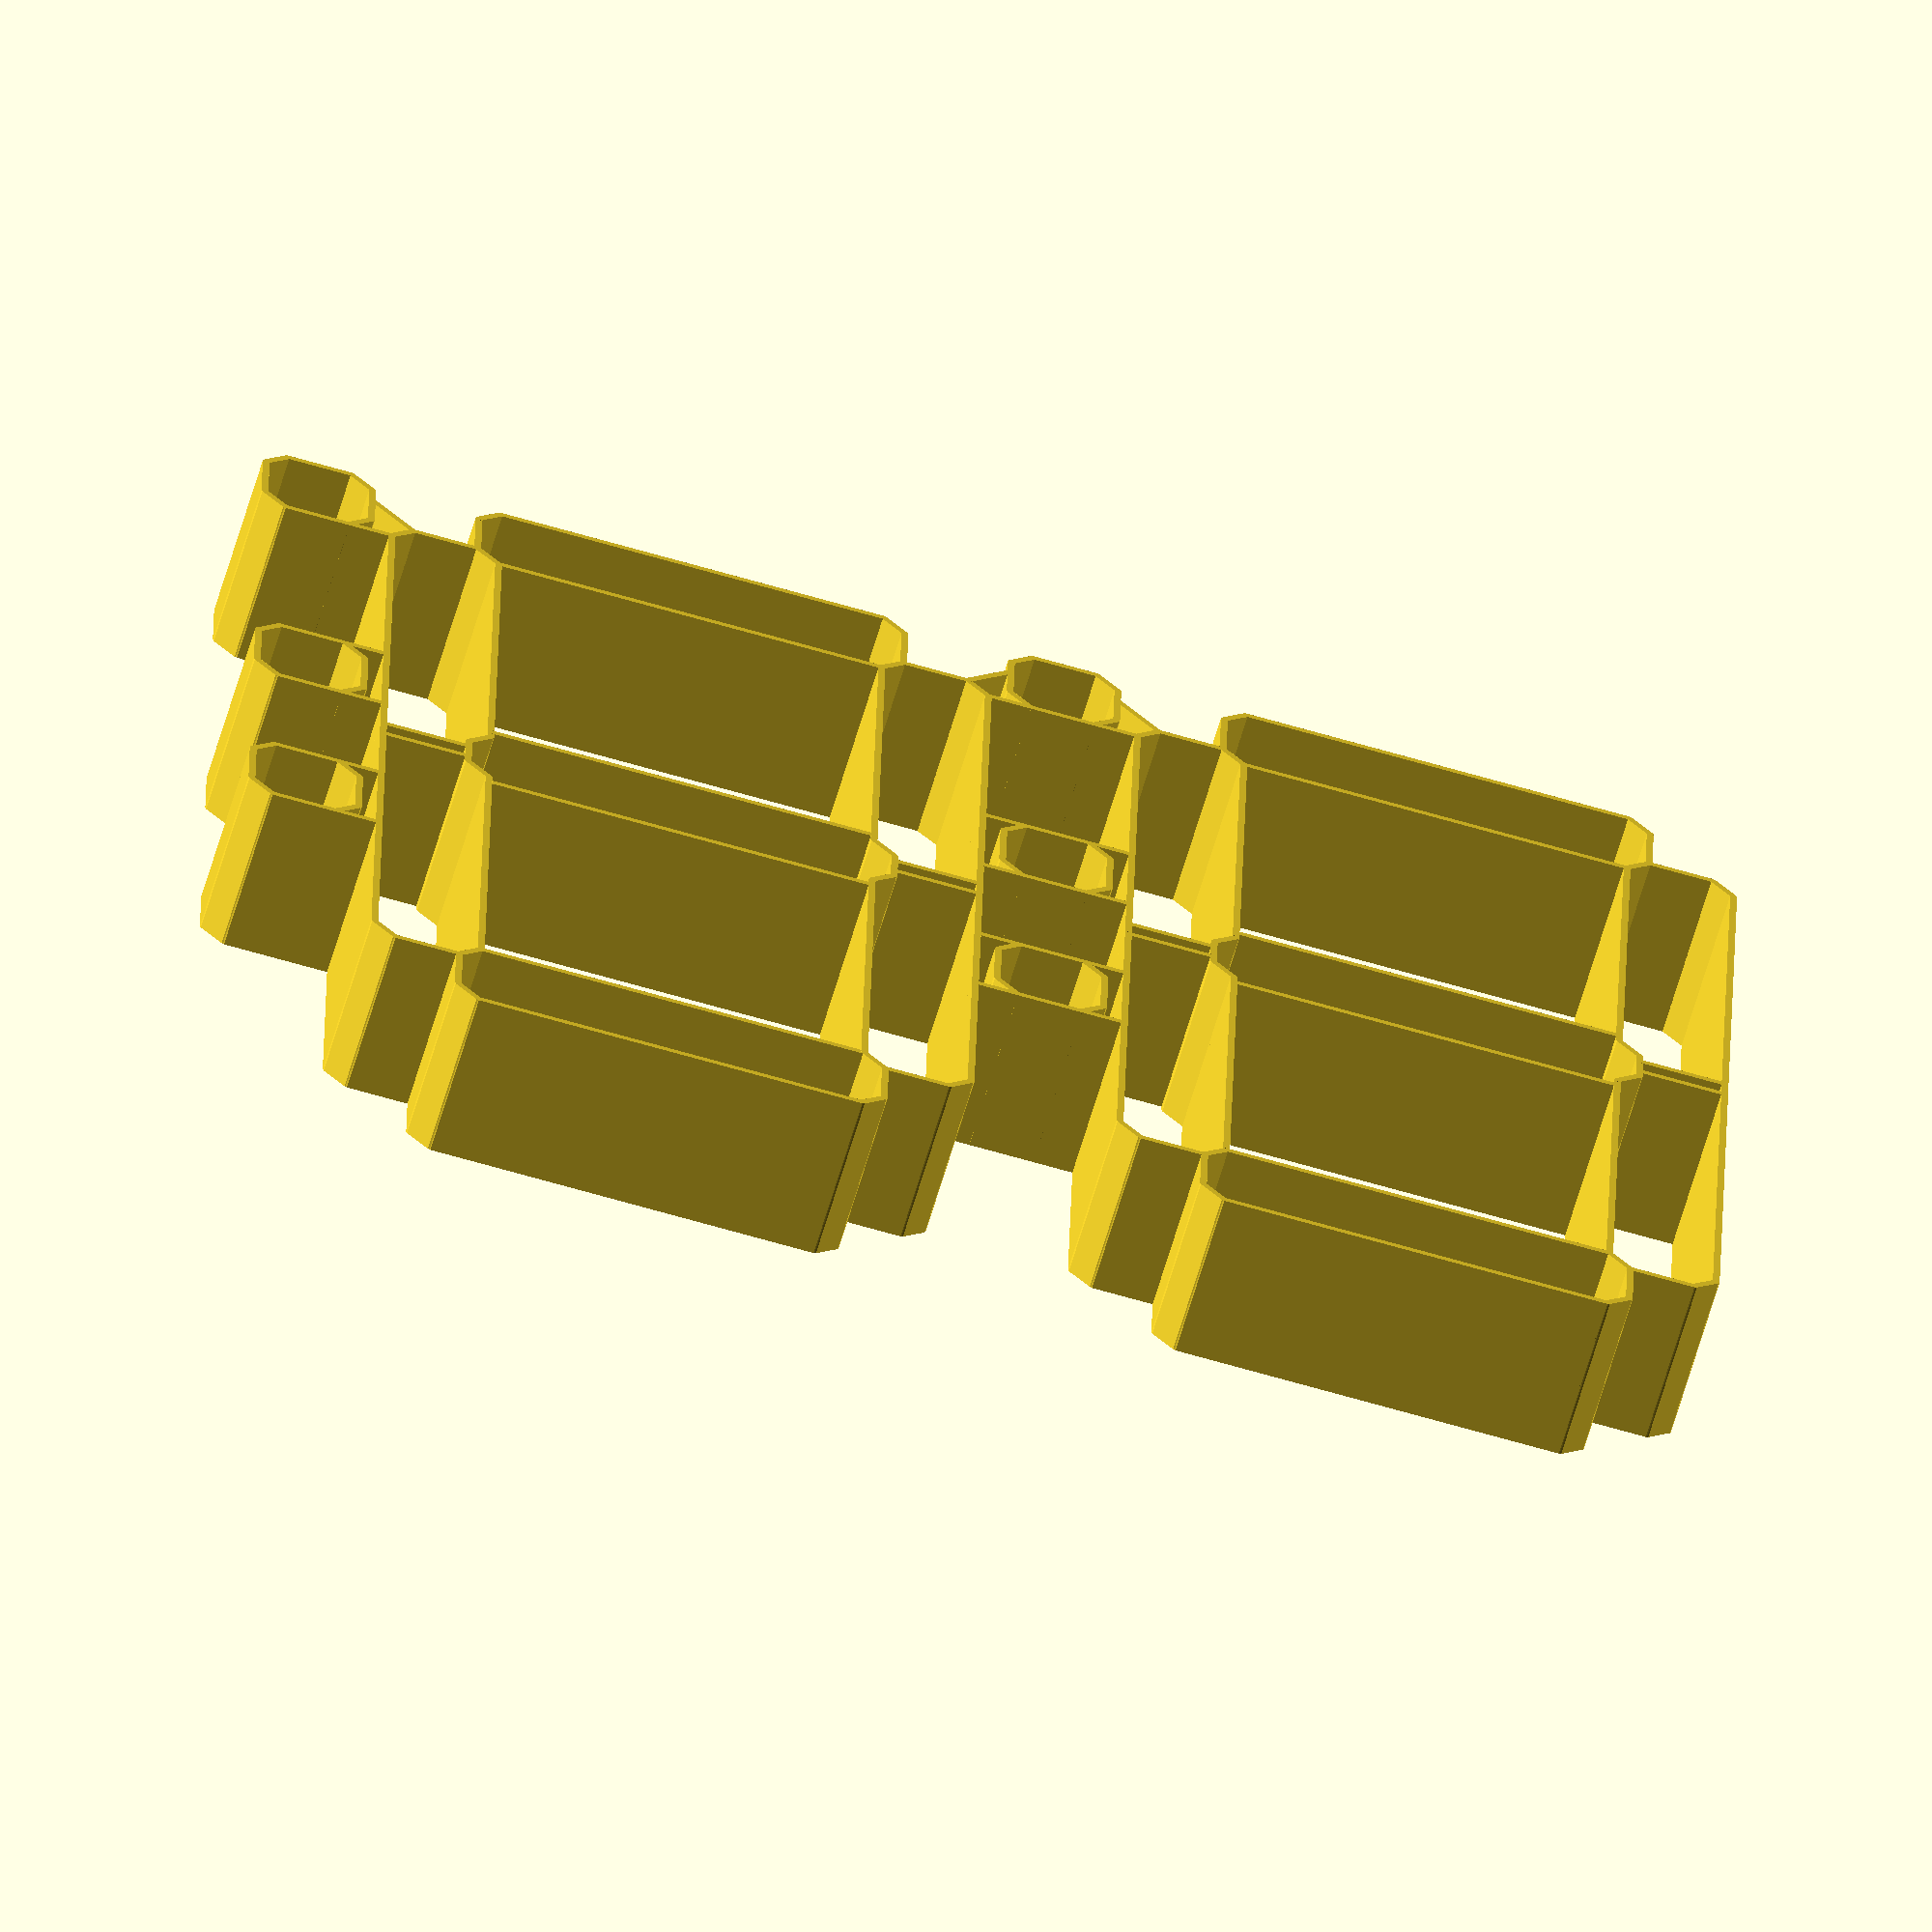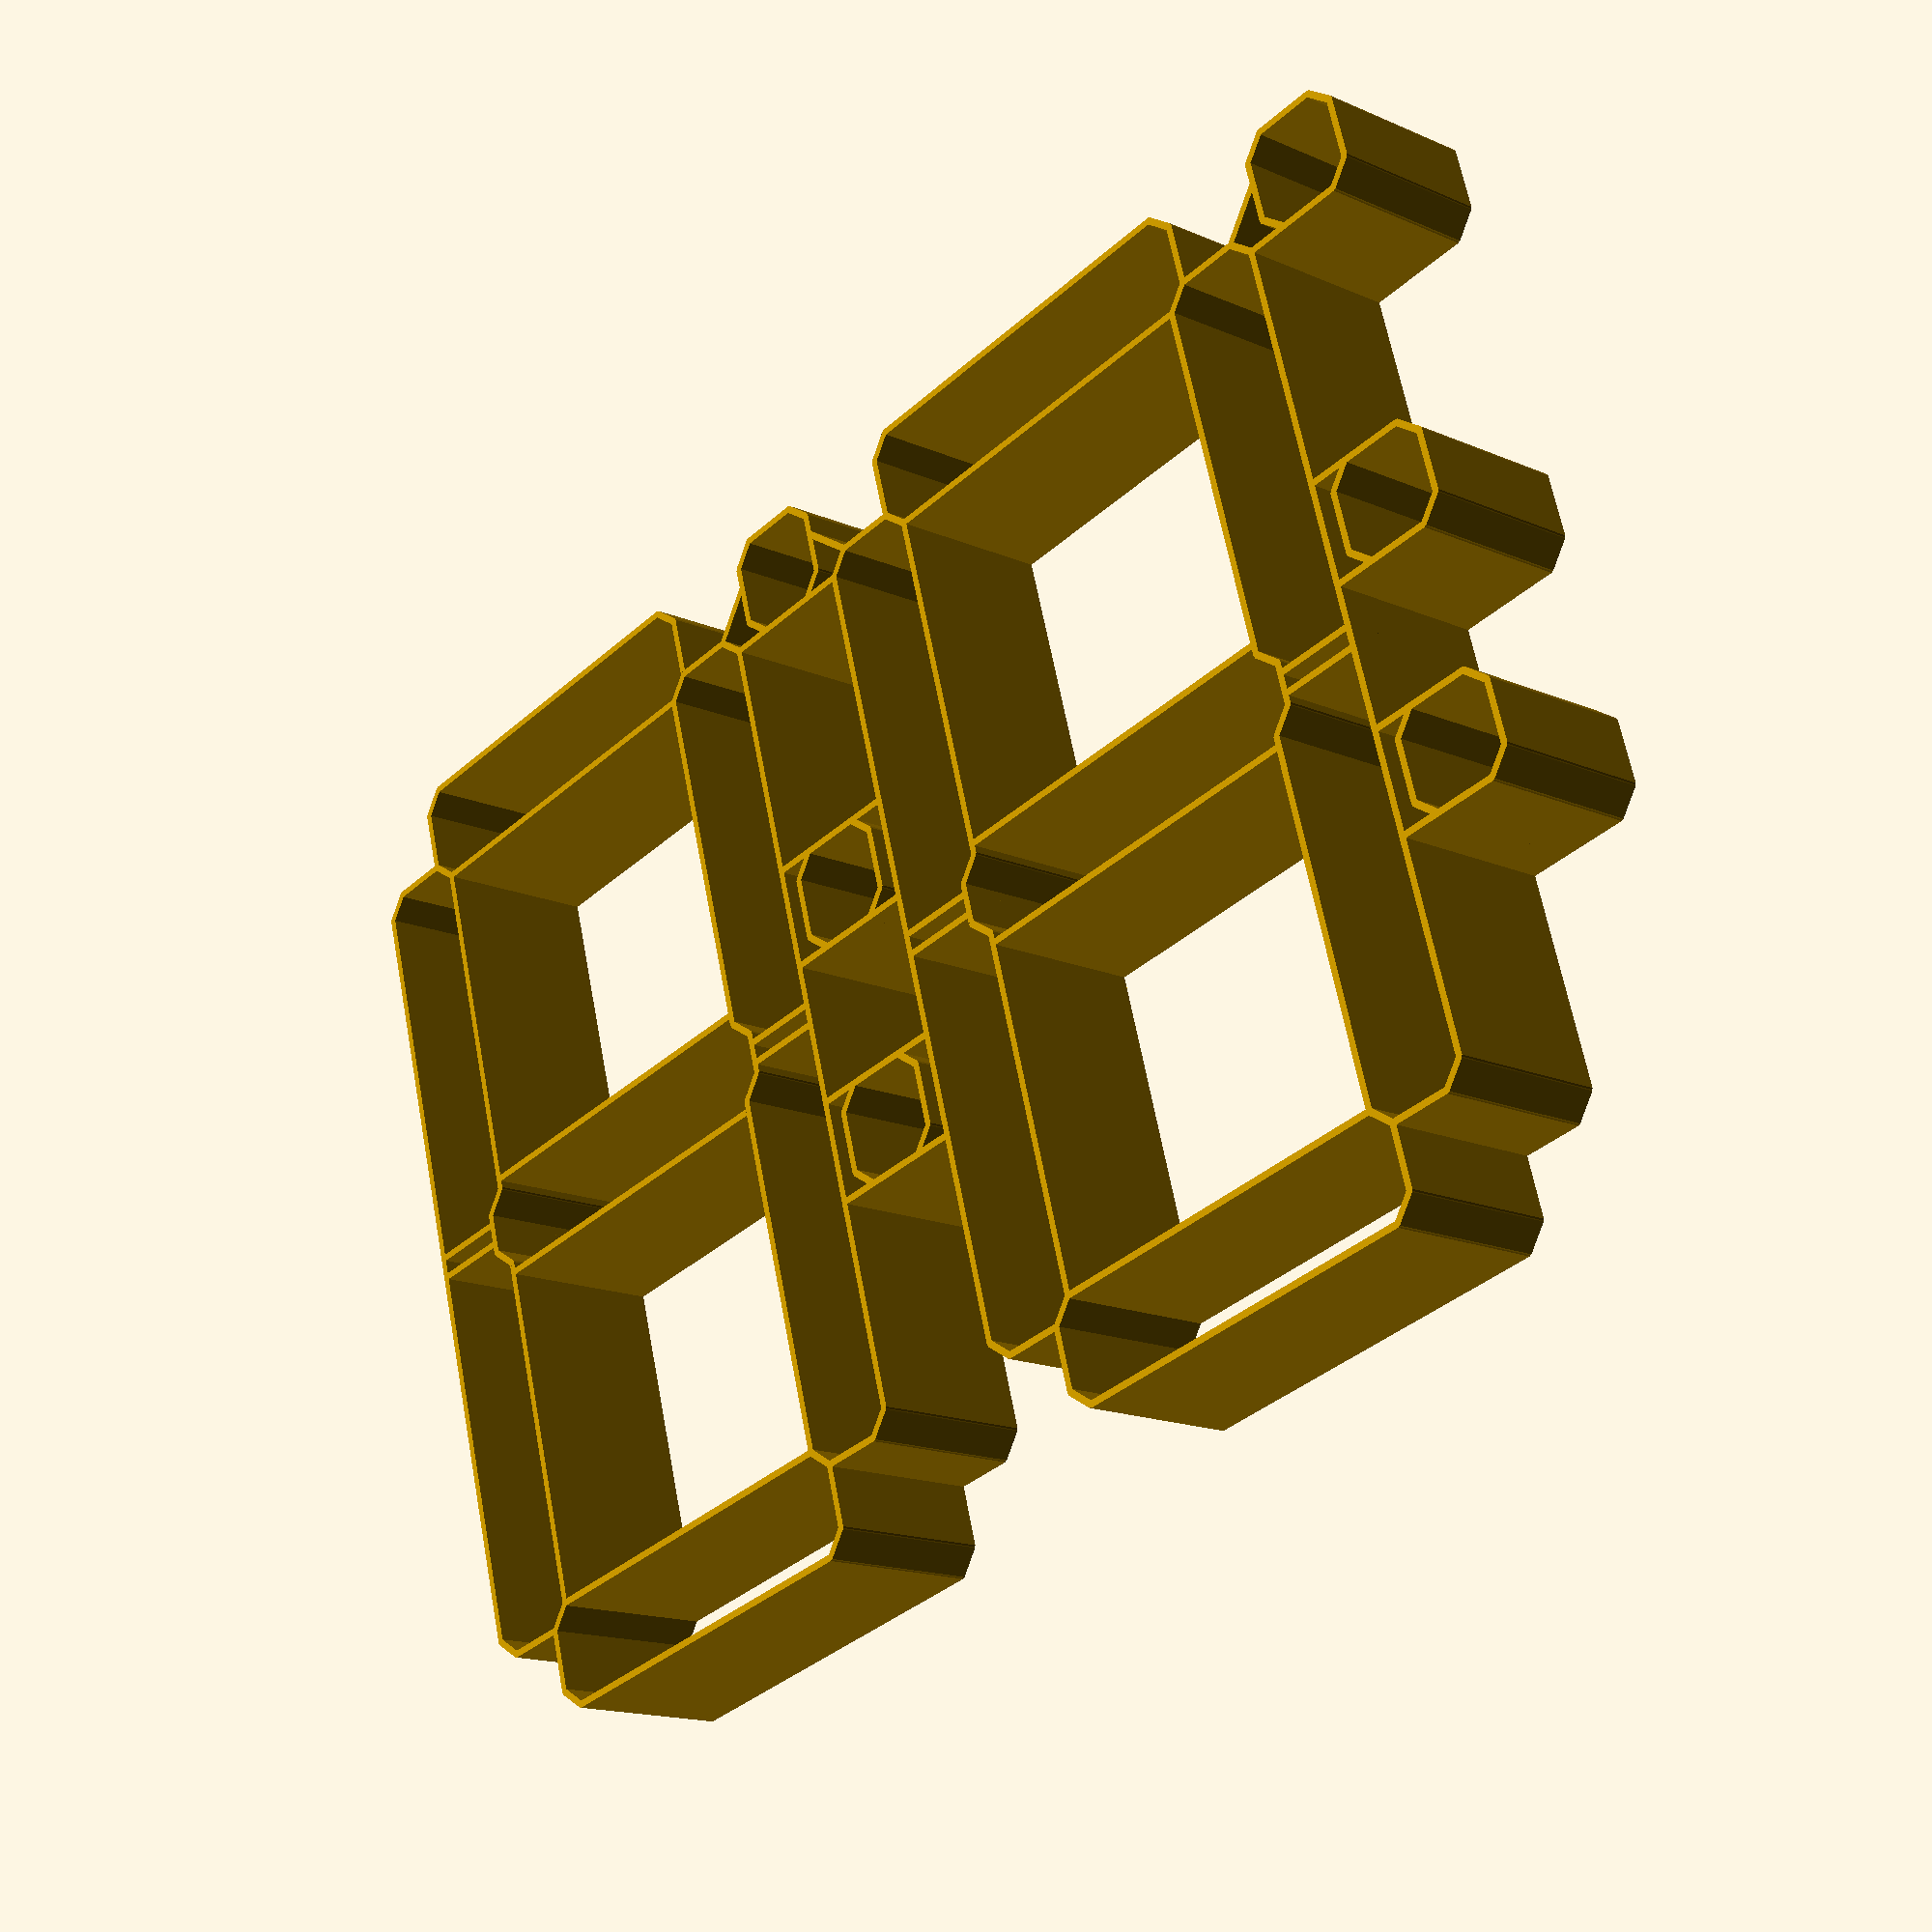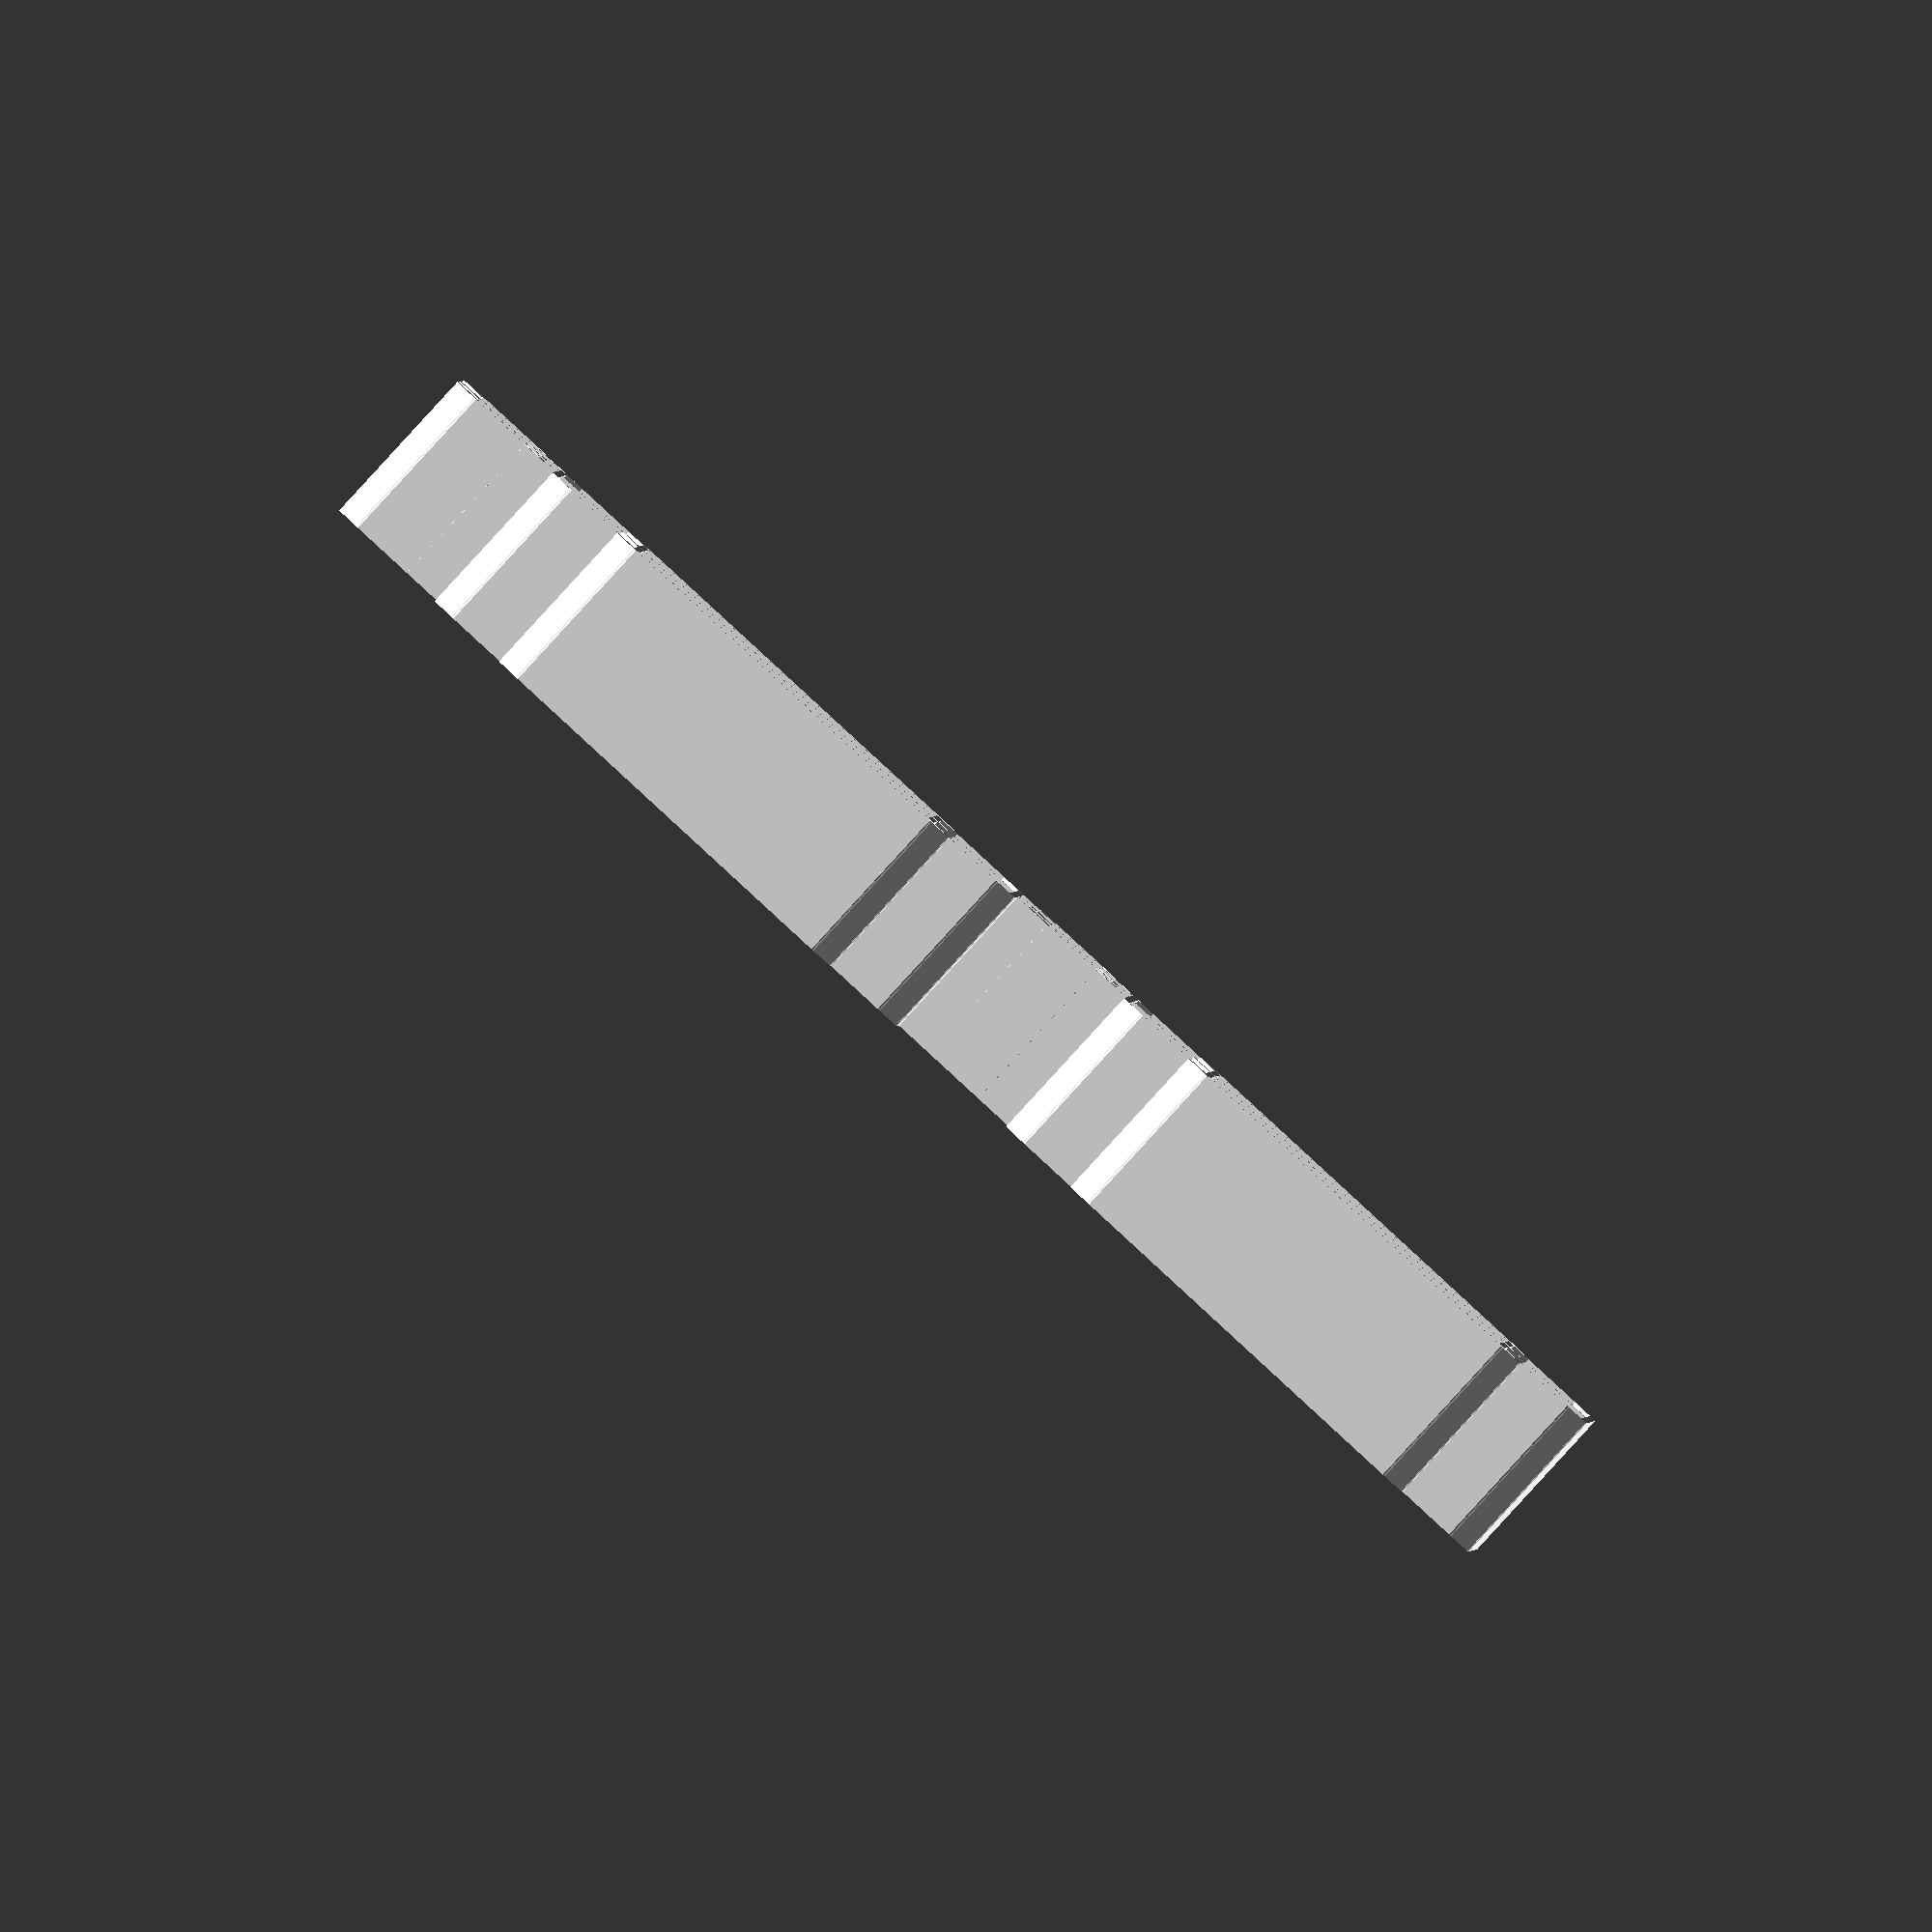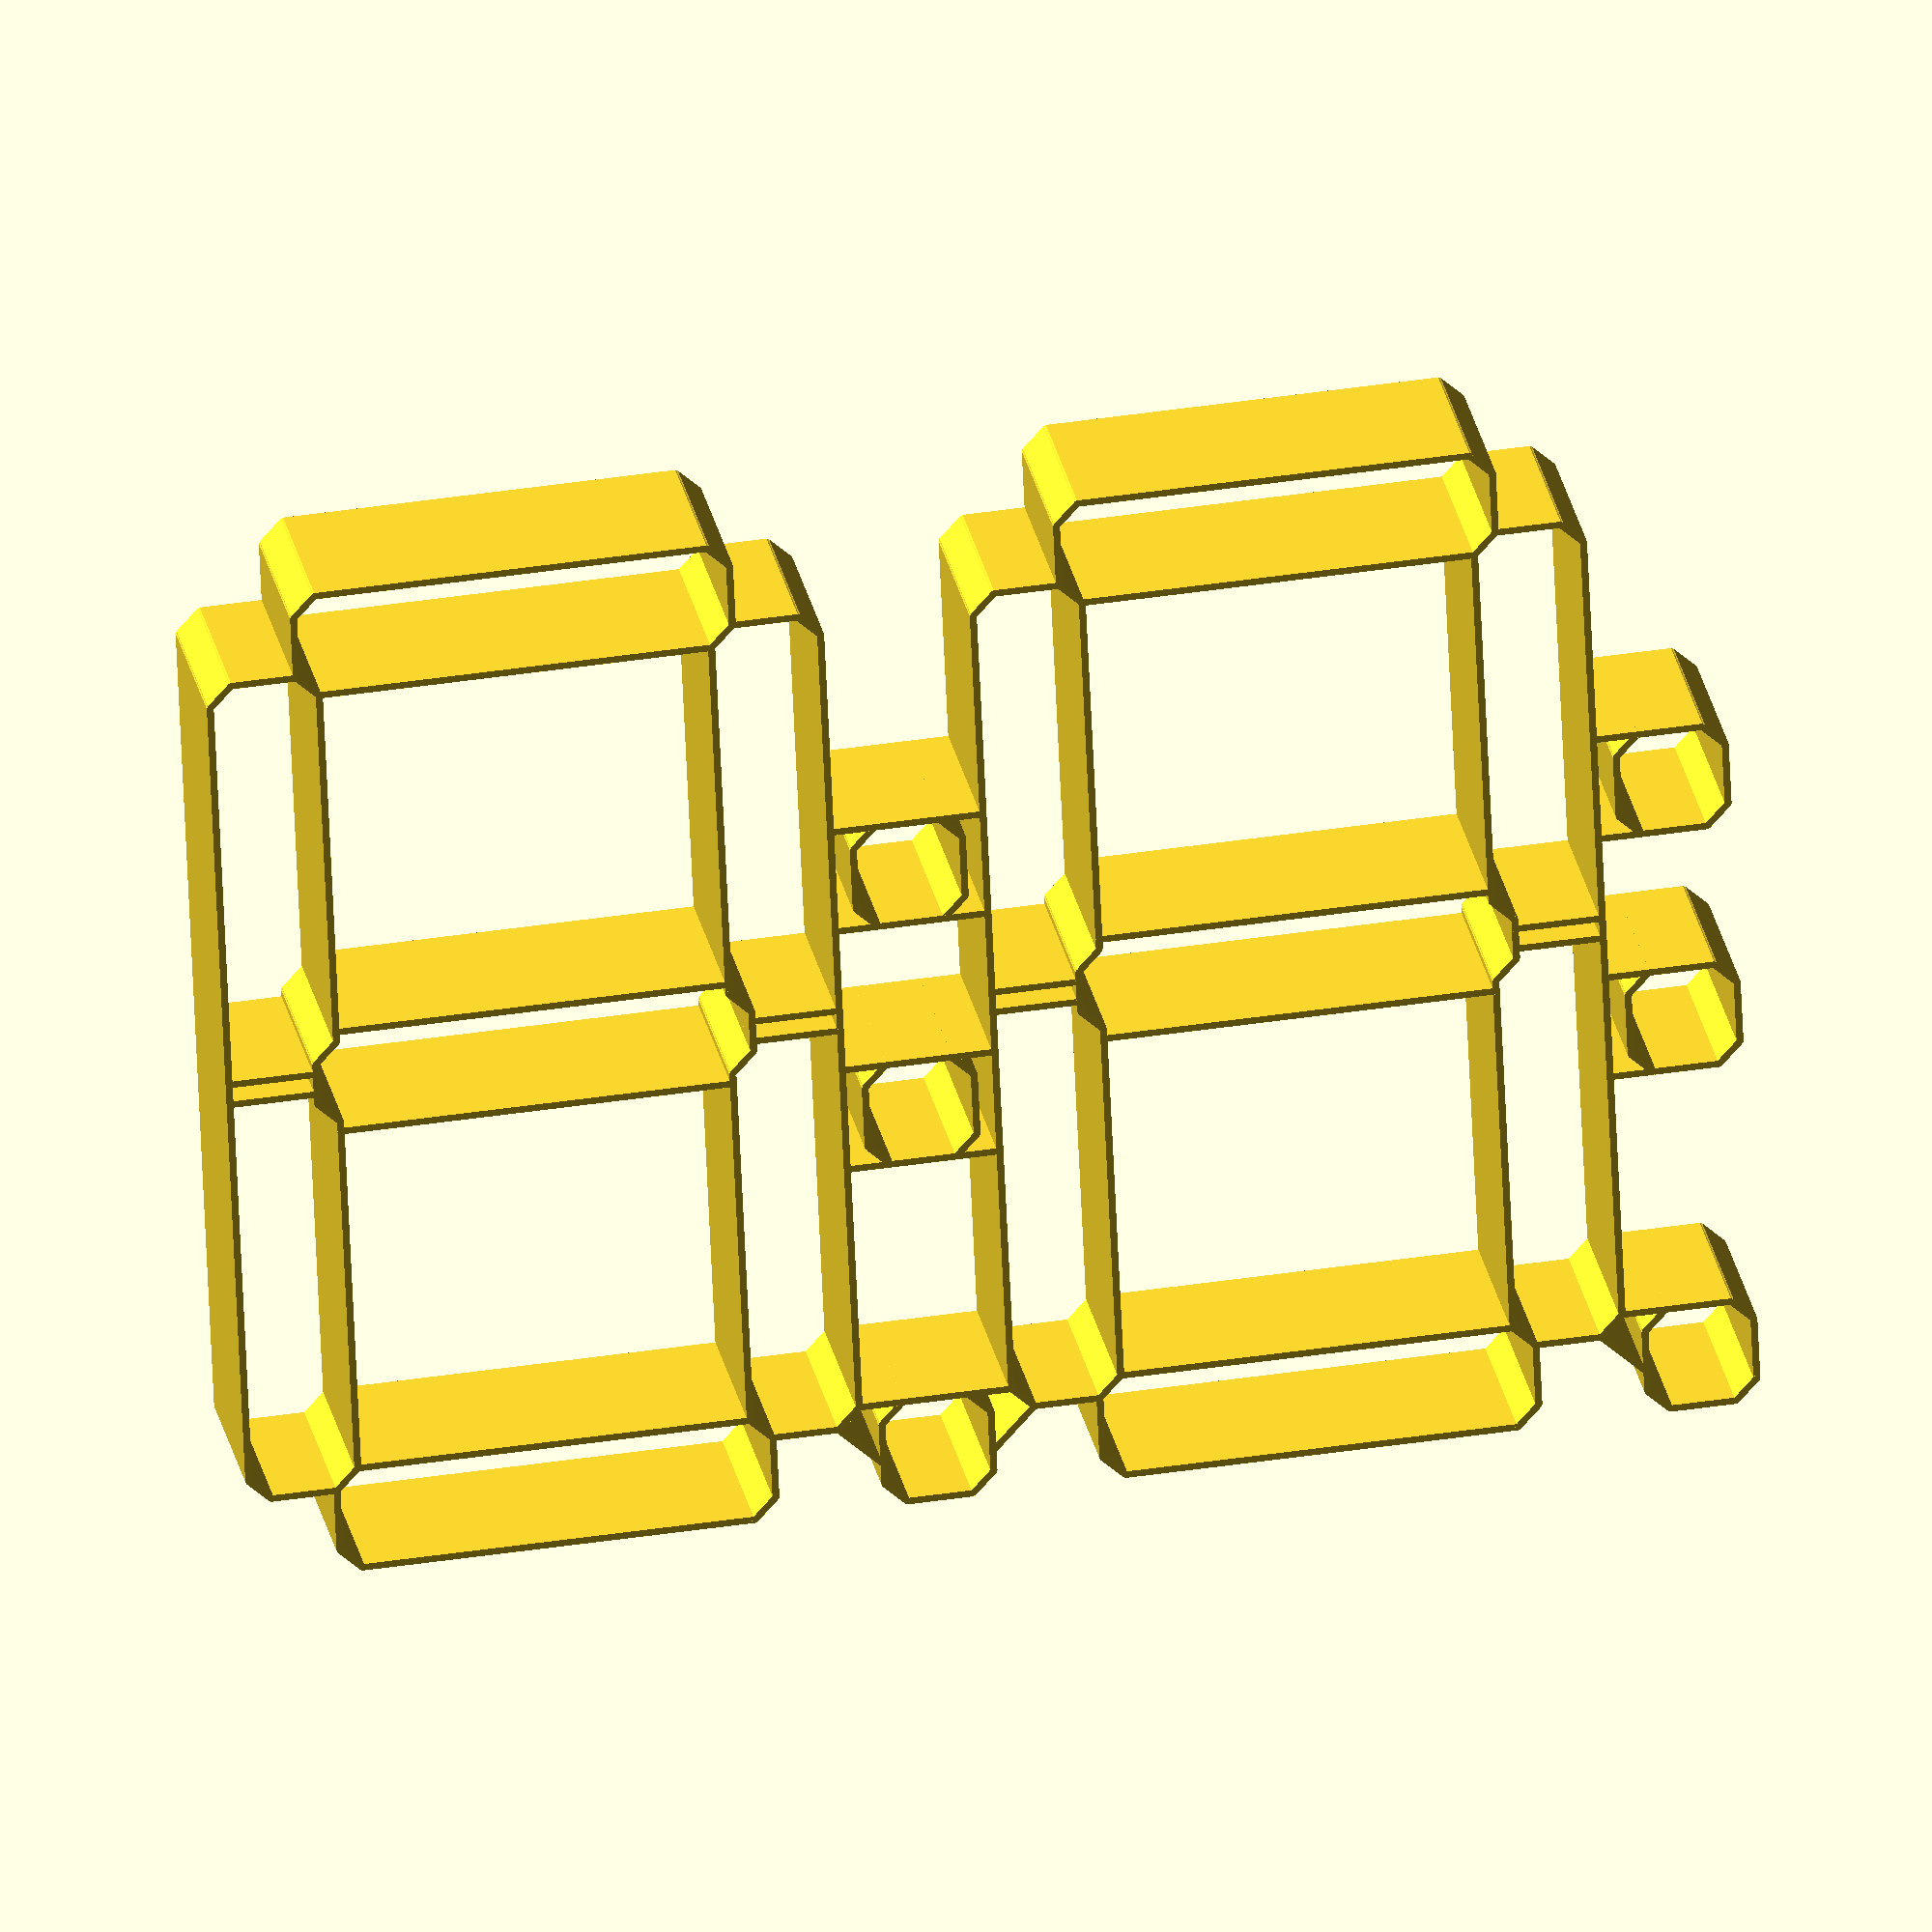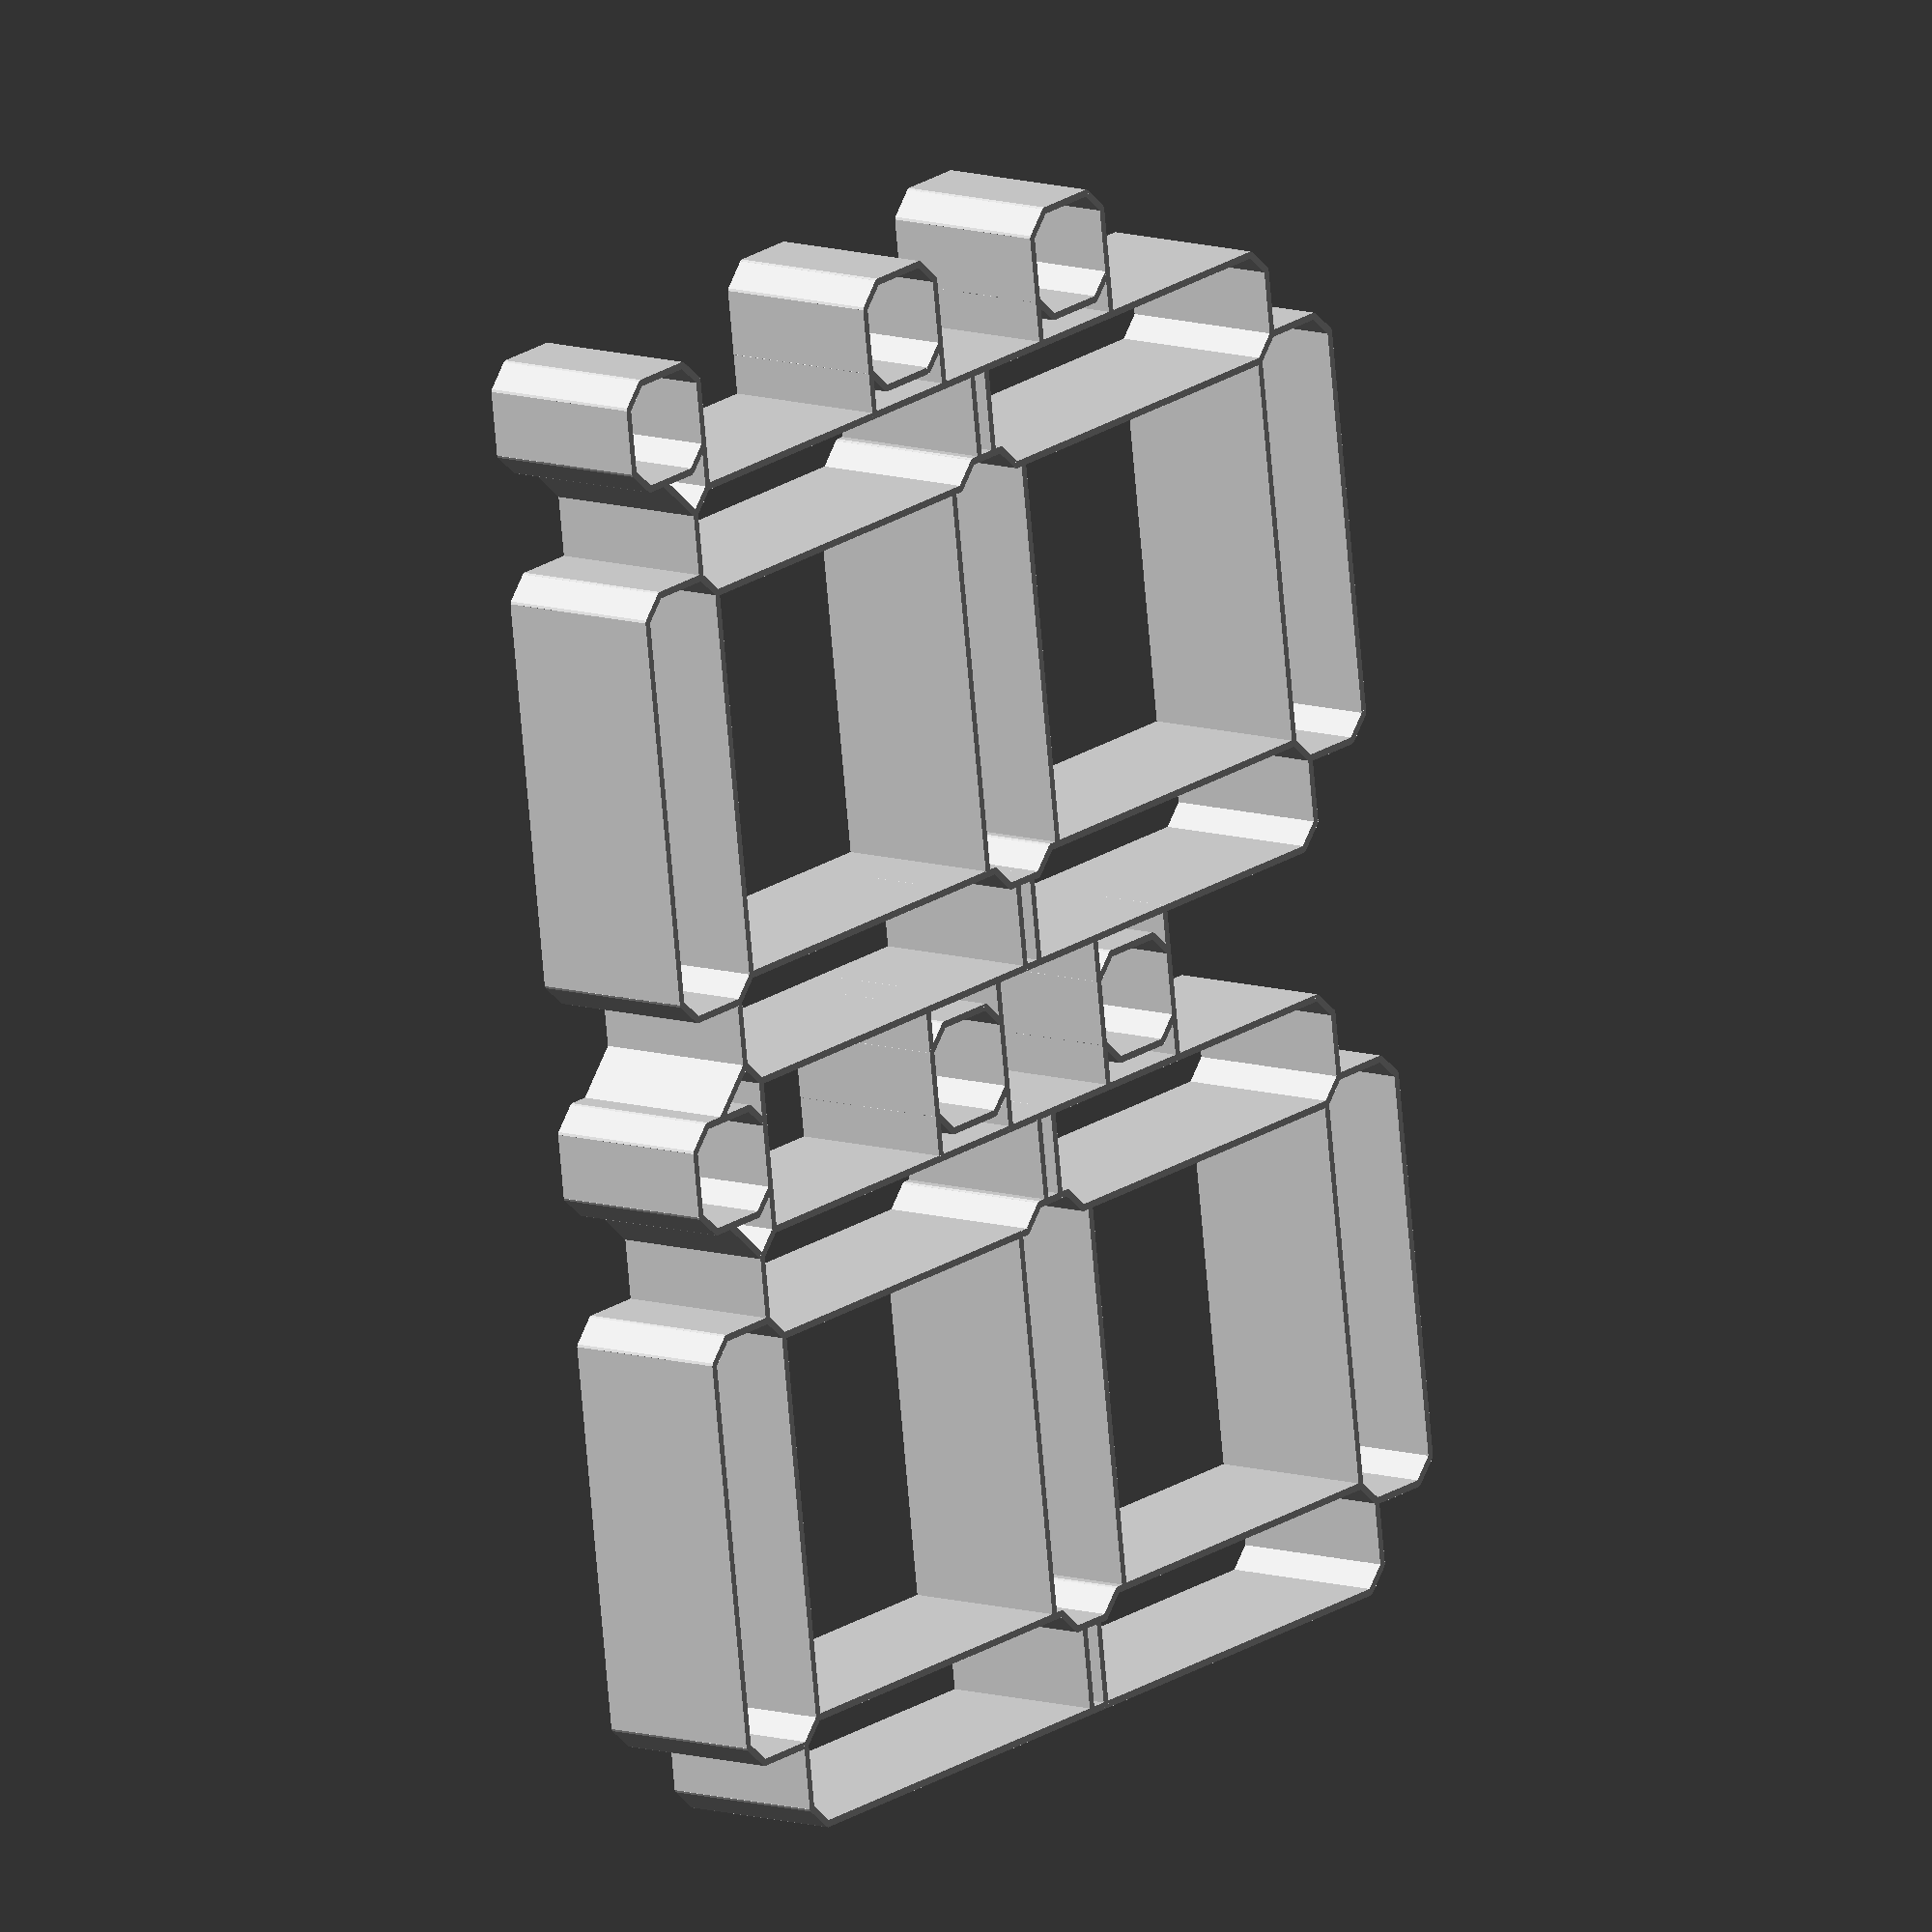
<openscad>

// Module names are of the form poly_<inkscape-path-id>().  As a result,
// you can associate a polygon in this OpenSCAD program with the corresponding
// SVG element in the Inkscape document by looking for the XML element with
// the attribute id="inkscape-path-id".

// fudge value is used to ensure that subtracted solids are a tad taller
// in the z dimension than the polygon being subtracted from.  This helps
// keep the resulting .stl file manifold.
fudge = 0.1;

module poly_path4154(h)
{
  scale([25.4/90, -25.4/90, 1]) union()
  {
    linear_extrude(height=h)
      polygon([[-51.760621,-10.523678],[-52.266387,-10.741983],[-52.469846,-11.253903],[-52.469846,-87.753903],[-52.113428,-88.387656],[-51.386326,-88.387656],[-51.029908,-87.753903],[-51.029908,-11.253903],[-51.240910,-10.734333],[-51.760621,-10.523678]]);
  }
}

module poly_path4258(h)
{
  scale([25.4/90, -25.4/90, 1]) union()
  {
    linear_extrude(height=h)
      polygon([[-132.750121,110.966554],[-133.383781,110.610103],[-133.383781,109.883065],[-132.750121,109.526613],[-51.749871,109.526613],[-51.116210,109.883065],[-51.116210,110.610103],[-51.749871,110.966554],[-132.750121,110.966554]]);
  }
}

module poly_path4492(h)
{
  scale([25.4/90, -25.4/90, 1]) union()
  {
    linear_extrude(height=h)
      polygon([[128.239379,2.976322],[127.733613,2.758017],[127.530154,2.246097],[127.530154,-2.253903],[127.886572,-2.887656],[128.613674,-2.887656],[128.970092,-2.253903],[128.970092,2.246097],[128.759090,2.765667],[128.239379,2.976322]]);
  }
}

module poly_path4332(h)
{
  scale([25.4/90, -25.4/90, 1]) union()
  {
    linear_extrude(height=h)
      polygon([[24.750129,-109.533928],[24.116688,-109.890460],[24.116688,-110.617346],[24.750129,-110.973878],[105.750129,-110.973878],[106.383571,-110.617346],[106.383571,-109.890460],[105.750129,-109.533928],[24.750129,-109.533928],[24.750129,-109.533928]]);
  }
}

module poly_path4416(h)
{
  scale([25.4/90, -25.4/90, 1]) union()
  {
    linear_extrude(height=h)
      polygon([[128.239379,88.476808],[127.733613,88.258503],[127.530154,87.746583],[127.530154,33.746583],[127.886572,33.112830],[128.613674,33.112830],[128.970092,33.746583],[128.970092,87.746583],[128.759090,88.266153],[128.239379,88.476808]]);
  }
}

module poly_path4280(h)
{
  scale([25.4/90, -25.4/90, 1]) union()
  {
    linear_extrude(height=h)
      polygon([[-24.757446,92.973878],[-25.424201,92.524456],[-25.258908,91.737551],[-20.758908,87.237551],[-20.061466,87.047218],[-19.550265,87.558418],[-19.740596,88.255861],[-24.240596,92.755861],[-24.757446,92.973878]]);
  }
}

module poly_path4470(h)
{
  scale([25.4/90, -25.4/90, 1]) union()
  {
    linear_extrude(height=h)
      polygon([[137.250129,11.966554],[136.616469,11.610103],[136.616469,10.883065],[137.250129,10.526613],[150.750129,10.526613],[151.383790,10.883065],[151.383790,11.610103],[150.750129,11.966554],[137.250129,11.966554]]);
  }
}

module poly_path4394(h)
{
  scale([25.4/90, -25.4/90, 1]) union()
  {
    linear_extrude(height=h)
      polygon([[110.250129,-1.533928],[109.616688,-1.890460],[109.616688,-2.617346],[110.250129,-2.973878],[128.250129,-2.973878],[128.883571,-2.617346],[128.883571,-1.890460],[128.250129,-1.533928],[110.250129,-1.533928]]);
  }
}

module poly_path4302(h)
{
  scale([25.4/90, -25.4/90, 1]) union()
  {
    linear_extrude(height=h)
      polygon([[-20.264033,34.473634],[-20.758908,34.255861],[-25.258908,29.755861],[-25.449239,29.058418],[-24.938038,28.547218],[-24.240596,28.737551],[-19.740596,33.237551],[-19.579425,34.034671],[-20.264033,34.473634]]);
  }
}

module poly_path4212(h)
{
  scale([25.4/90, -25.4/90, 1]) union()
  {
    linear_extrude(height=h)
      polygon([[-47.260621,2.976322],[-47.766387,2.758017],[-47.969846,2.246097],[-47.969846,-2.253903],[-47.613428,-2.887656],[-46.886326,-2.887656],[-46.529908,-2.253903],[-46.529908,2.246097],[-46.740910,2.765667],[-47.260621,2.976322]]);
  }
}

module poly_path4234(h)
{
  scale([25.4/90, -25.4/90, 1]) union()
  {
    linear_extrude(height=h)
      polygon([[-24.757446,-37.526616],[-25.424198,-37.976037],[-25.258908,-38.762941],[-20.758908,-43.262941],[-20.061515,-43.453169],[-19.550368,-42.942021],[-19.740596,-42.244628],[-24.240596,-37.744628],[-24.757446,-37.526616],[-24.757446,-37.526616]]);
  }
}

module poly_path4448(h)
{
  scale([25.4/90, -25.4/90, 1]) union()
  {
    linear_extrude(height=h)
      polygon([[6.735967,92.973634],[6.241092,92.755861],[1.741092,88.255861],[1.550761,87.558418],[2.061962,87.047218],[2.759404,87.237551],[7.259404,91.737551],[7.420575,92.534671],[6.735967,92.973634],[6.735967,92.973634]]);
  }
}

module poly_path4158(h)
{
  scale([25.4/90, -25.4/90, 1]) union()
  {
    linear_extrude(height=h)
      polygon([[-29.260621,-19.523678],[-29.766387,-19.741983],[-29.969846,-20.253903],[-29.969846,-42.753903],[-29.613428,-43.387656],[-28.886326,-43.387656],[-28.529908,-42.753903],[-28.529908,-20.253903],[-28.740910,-19.734333],[-29.260621,-19.523678]]);
  }
}

module poly_path4372(h)
{
  scale([25.4/90, -25.4/90, 1]) union()
  {
    linear_extrude(height=h)
      polygon([[24.735967,9.723146],[24.241092,9.505373],[19.741092,5.005372],[19.550864,4.307979],[20.062011,3.796831],[20.759404,3.987059],[25.259404,8.487059],[25.420578,9.284182],[24.735967,9.723146]]);
  }
}

module poly_path4502(h)
{
  scale([25.4/90, -25.4/90, 1]) union()
  {
    linear_extrude(height=h)
      polygon([[-29.249871,34.466554],[-29.883531,34.110103],[-29.883531,33.383065],[-29.249871,33.026613],[2.250129,33.026613],[2.883790,33.383065],[2.883790,34.110103],[2.250129,34.466554],[-29.249871,34.466554]]);
  }
}

module poly_path4196(h)
{
  scale([25.4/90, -25.4/90, 1]) union()
  {
    linear_extrude(height=h)
      polygon([[-137.260863,5.226322],[-137.766632,5.008018],[-137.970092,4.496097],[-137.970092,2.246097],[-137.613629,1.612467],[-136.886613,1.612467],[-136.530149,2.246097],[-136.530149,4.496097],[-136.741151,5.015668],[-137.260863,5.226322]]);
  }
}

module poly_path4342(h)
{
  scale([25.4/90, -25.4/90, 1]) union()
  {
    linear_extrude(height=h)
      polygon([[2.242554,-87.026616],[1.575802,-87.476037],[1.741092,-88.262941],[6.241092,-92.762941],[6.938485,-92.953169],[7.449632,-92.442021],[7.259404,-91.744628],[2.759404,-87.244628],[2.242554,-87.026616]]);
  }
}

module poly_path4426(h)
{
  scale([25.4/90, -25.4/90, 1]) union()
  {
    linear_extrude(height=h)
      polygon([[123.742554,92.973878],[123.075799,92.524456],[123.241092,91.737551],[127.741092,87.237551],[128.438534,87.047218],[128.949735,87.558418],[128.759404,88.255861],[124.259404,92.755861],[123.742554,92.973878]]);
  }
}

module poly_path4266(h)
{
  scale([25.4/90, -25.4/90, 1]) union()
  {
    linear_extrude(height=h)
      polygon([[-132.750121,88.466554],[-133.383781,88.110103],[-133.383781,87.383065],[-132.750121,87.026613],[-51.749871,87.026613],[-51.116210,87.383065],[-51.116210,88.110103],[-51.749871,88.466554],[-132.750121,88.466554]]);
  }
}

module poly_path4480(h)
{
  scale([25.4/90, -25.4/90, 1]) union()
  {
    linear_extrude(height=h)
      polygon([[150.742554,34.473878],[150.075799,34.024456],[150.241092,33.237551],[154.741092,28.737551],[155.438534,28.547218],[155.949735,29.058418],[155.759404,29.755861],[151.259404,34.255861],[150.742554,34.473878]]);
  }
}

module poly_path4218(h)
{
  scale([25.4/90, -25.4/90, 1]) union()
  {
    linear_extrude(height=h)
      polygon([[-51.760621,11.976808],[-52.266387,11.758503],[-52.469846,11.246583],[-52.469846,8.996097],[-52.113428,8.362344],[-51.386326,8.362344],[-51.029908,8.996097],[-51.029908,11.246583],[-51.240910,11.766153],[-51.760621,11.976808]]);
  }
}

module poly_path4190(h)
{
  scale([25.4/90, -25.4/90, 1]) union()
  {
    linear_extrude(height=h)
      polygon([[-137.260863,-1.523678],[-137.766632,-1.741982],[-137.970092,-2.253903],[-137.970092,-4.503903],[-137.613629,-5.137533],[-136.886613,-5.137533],[-136.530149,-4.503903],[-136.530149,-2.253903],[-136.741151,-1.734332],[-137.260863,-1.523678]]);
  }
}

module poly_path4320(h)
{
  scale([25.4/90, -25.4/90, 1]) union()
  {
    linear_extrude(height=h)
      polygon([[128.239379,-1.523678],[127.733613,-1.741983],[127.530154,-2.253903],[127.530154,-20.253903],[127.886572,-20.887656],[128.613674,-20.887656],[128.970092,-20.253903],[128.970092,-2.253903],[128.759090,-1.734333],[128.239379,-1.523678]]);
  }
}

module poly_path4404(h)
{
  scale([25.4/90, -25.4/90, 1]) union()
  {
    linear_extrude(height=h)
      polygon([[137.235967,-19.526853],[136.741092,-19.744628],[132.241092,-24.244628],[132.050864,-24.942021],[132.562011,-25.453169],[133.259404,-25.262941],[137.759404,-20.762941],[137.920580,-19.965817],[137.235967,-19.526853],[137.235967,-19.526853]]);
  }
}

module poly_path4250(h)
{
  scale([25.4/90, -25.4/90, 1]) union()
  {
    linear_extrude(height=h)
      polygon([[-47.249871,92.966554],[-47.883531,92.610103],[-47.883531,91.883065],[-47.249871,91.526613],[-33.749871,91.526613],[-33.116210,91.883065],[-33.116210,92.610103],[-33.749871,92.966554],[-47.249871,92.966554],[-47.249871,92.966554]]);
  }
}

module poly_path4240(h)
{
  scale([25.4/90, -25.4/90, 1]) union()
  {
    linear_extrude(height=h)
      polygon([[-51.760621,88.476808],[-52.266387,88.258503],[-52.469846,87.746583],[-52.469846,11.246583],[-52.113428,10.612830],[-51.386326,10.612830],[-51.029908,11.246583],[-51.029908,87.746583],[-51.240910,88.266153],[-51.760621,88.476808]]);
  }
}

module poly_path4440(h)
{
  scale([25.4/90, -25.4/90, 1]) union()
  {
    linear_extrude(height=h)
      polygon([[24.750129,88.466554],[24.116469,88.110103],[24.116469,87.383065],[24.750129,87.026613],[105.750129,87.026613],[106.383790,87.383065],[106.383790,88.110103],[105.750129,88.466554],[24.750129,88.466554],[24.750129,88.466554]]);
  }
}

module poly_path4298(h)
{
  scale([25.4/90, -25.4/90, 1]) union()
  {
    linear_extrude(height=h)
      polygon([[-24.757446,16.473878],[-25.424201,16.024456],[-25.258908,15.237551],[-20.758908,10.737551],[-20.061466,10.547218],[-19.550265,11.058418],[-19.740596,11.755861],[-24.240596,16.255861],[-24.757446,16.473878]]);
  }
}

module poly_path4382(h)
{
  scale([25.4/90, -25.4/90, 1]) union()
  {
    linear_extrude(height=h)
      polygon([[110.235967,-3.776853],[109.741092,-3.994628],[105.241092,-8.494628],[105.050864,-9.192021],[105.562011,-9.703169],[106.259404,-9.512941],[110.759404,-5.012941],[110.920580,-4.215817],[110.235967,-3.776853],[110.235967,-3.776853]]);
  }
}

module poly_path4512(h)
{
  scale([25.4/90, -25.4/90, 1]) union()
  {
    linear_extrude(height=h)
      polygon([[128.250129,34.466554],[127.616469,34.110103],[127.616469,33.383065],[128.250129,33.026613],[137.250129,33.026613],[137.883790,33.383065],[137.883790,34.110103],[137.250129,34.466554],[128.250129,34.466554]]);
  }
}

module poly_path4222(h)
{
  scale([25.4/90, -25.4/90, 1]) union()
  {
    linear_extrude(height=h)
      polygon([[-47.249871,2.966072],[-47.883312,2.609540],[-47.883312,1.882654],[-47.249871,1.526122],[-29.249871,1.526122],[-28.616429,1.882654],[-28.616429,2.609540],[-29.249871,2.966072],[-47.249871,2.966072],[-47.249871,2.966072]]);
  }
}

module poly_path4352(h)
{
  scale([25.4/90, -25.4/90, 1]) union()
  {
    linear_extrude(height=h)
      polygon([[2.239379,11.976808],[1.733613,11.758503],[1.530154,11.246583],[1.530154,2.246097],[1.886572,1.612344],[2.613674,1.612344],[2.970092,2.246097],[2.970092,11.246583],[2.759090,11.766153],[2.239379,11.976808]]);
  }
}

module poly_path4436(h)
{
  scale([25.4/90, -25.4/90, 1]) union()
  {
    linear_extrude(height=h)
      polygon([[20.239379,106.476808],[19.733613,106.258503],[19.530154,105.746583],[19.530154,92.246583],[19.886572,91.612830],[20.613674,91.612830],[20.970092,92.246583],[20.970092,105.746583],[20.759090,106.266153],[20.239379,106.476808]]);
  }
}

module poly_path4198(h)
{
  scale([25.4/90, -25.4/90, 1]) union()
  {
    linear_extrude(height=h)
      polygon([[-132.764281,9.723146],[-133.259154,9.505373],[-137.759154,5.005372],[-137.949435,4.307954],[-137.438261,3.796780],[-136.740843,3.987059],[-132.240843,8.487059],[-132.079669,9.284182],[-132.764281,9.723146]]);
  }
}

module poly_path4312(h)
{
  scale([25.4/90, -25.4/90, 1]) union()
  {
    linear_extrude(height=h)
      polygon([[128.235967,-87.026853],[127.741092,-87.244628],[123.241092,-91.744628],[123.050864,-92.442021],[123.562011,-92.953169],[124.259404,-92.762941],[128.759404,-88.262941],[128.920580,-87.465817],[128.235967,-87.026853]]);
  }
}

module poly_path4276(h)
{
  scale([25.4/90, -25.4/90, 1]) union()
  {
    linear_extrude(height=h)
      polygon([[-2.264033,92.973634],[-2.758908,92.755861],[-7.258908,88.255861],[-7.449239,87.558418],[-6.938038,87.047218],[-6.240596,87.237551],[-1.740596,91.737551],[-1.579425,92.534671],[-2.264033,92.973634]]);
  }
}

module poly_path4490(h)
{
  scale([25.4/90, -25.4/90, 1]) union()
  {
    linear_extrude(height=h)
      polygon([[2.239379,2.976322],[1.733613,2.758017],[1.530154,2.246097],[1.530154,-2.253903],[1.886572,-2.887656],[2.613674,-2.887656],[2.970092,-2.253903],[2.970092,2.246097],[2.759090,2.765667],[2.239379,2.976322]]);
  }
}

module poly_path4200(h)
{
  scale([25.4/90, -25.4/90, 1]) union()
  {
    linear_extrude(height=h)
      polygon([[-132.760863,11.976808],[-133.266632,11.758504],[-133.470092,11.246583],[-133.470092,8.996097],[-133.113629,8.362467],[-132.386613,8.362467],[-132.030149,8.996097],[-132.030149,11.246583],[-132.241151,11.766154],[-132.760863,11.976808]]);
  }
}

module poly_path4330(h)
{
  scale([25.4/90, -25.4/90, 1]) union()
  {
    linear_extrude(height=h)
      polygon([[24.750129,-87.033928],[24.116688,-87.390460],[24.116688,-88.117346],[24.750129,-88.473878],[105.750129,-88.473878],[106.383571,-88.117346],[106.383571,-87.390460],[105.750129,-87.033928],[24.750129,-87.033928],[24.750129,-87.033928]]);
  }
}

module poly_path4414(h)
{
  scale([25.4/90, -25.4/90, 1]) union()
  {
    linear_extrude(height=h)
      polygon([[105.739379,88.476808],[105.233613,88.258503],[105.030154,87.746583],[105.030154,11.246583],[105.386572,10.612830],[106.113674,10.612830],[106.470092,11.246583],[106.470092,87.746583],[106.259090,88.266153],[105.739379,88.476808]]);
  }
}

module poly_path4180(h)
{
  scale([25.4/90, -25.4/90, 1]) union()
  {
    linear_extrude(height=h)
      polygon([[-132.760863,-10.523678],[-133.266632,-10.741982],[-133.470092,-11.253903],[-133.470092,-87.753903],[-133.113629,-88.387533],[-132.386613,-88.387533],[-132.030149,-87.753903],[-132.030149,-11.253903],[-132.241151,-10.734332],[-132.760863,-10.523678]]);
  }
}

module poly_path4254(h)
{
  scale([25.4/90, -25.4/90, 1]) union()
  {
    linear_extrude(height=h)
      polygon([[-47.260621,106.476808],[-47.766387,106.258503],[-47.969846,105.746583],[-47.969846,92.246583],[-47.613428,91.612830],[-46.886326,91.612830],[-46.529908,92.246583],[-46.529908,105.746583],[-46.740910,106.266153],[-47.260621,106.476808]]);
  }
}

module poly_path4468(h)
{
  scale([25.4/90, -25.4/90, 1]) union()
  {
    linear_extrude(height=h)
      polygon([[137.235967,110.973634],[136.741092,110.755861],[132.241092,106.255861],[132.050761,105.558418],[132.561962,105.047218],[133.259404,105.237551],[137.759404,109.737551],[137.920575,110.534671],[137.235967,110.973634]]);
  }
}

module poly_path4178(h)
{
  scale([25.4/90, -25.4/90, 1]) union()
  {
    linear_extrude(height=h)
      polygon([[-155.257689,-87.026616],[-155.924444,-87.476036],[-155.759154,-88.262941],[-151.259154,-92.762941],[-150.561736,-92.953220],[-150.050563,-92.442046],[-150.240843,-91.744628],[-154.740843,-87.244628],[-155.257689,-87.026616]]);
  }
}

module poly_path4308(h)
{
  scale([25.4/90, -25.4/90, 1]) union()
  {
    linear_extrude(height=h)
      polygon([[-2.260621,29.976808],[-2.766387,29.758503],[-2.969846,29.246583],[-2.969846,15.746583],[-2.613428,15.112830],[-1.886326,15.112830],[-1.529908,15.746583],[-1.529908,29.246583],[-1.740910,29.766153],[-2.260621,29.976808]]);
  }
}

module poly_path4392(h)
{
  scale([25.4/90, -25.4/90, 1]) union()
  {
    linear_extrude(height=h)
      polygon([[105.739379,11.976808],[105.233613,11.758503],[105.030154,11.246583],[105.030154,8.996097],[105.386572,8.362344],[106.113674,8.362344],[106.470092,8.996097],[106.470092,11.246583],[106.259090,11.766153],[105.739379,11.976808]]);
  }
}

module poly_path4242(h)
{
  scale([25.4/90, -25.4/90, 1]) union()
  {
    linear_extrude(height=h)
      polygon([[-29.260621,88.476808],[-29.766387,88.258503],[-29.969846,87.746583],[-29.969846,33.746583],[-29.613428,33.112830],[-28.886326,33.112830],[-28.529908,33.746583],[-28.529908,87.746583],[-28.740910,88.266153],[-29.260621,88.476808]]);
  }
}

module poly_path4202(h)
{
  scale([25.4/90, -25.4/90, 1]) union()
  {
    linear_extrude(height=h)
      polygon([[-132.750121,-10.533928],[-133.383562,-10.890460],[-133.383562,-11.617346],[-132.750121,-11.973878],[-51.749871,-11.973878],[-51.116429,-11.617346],[-51.116429,-10.890460],[-51.749871,-10.533928],[-132.750121,-10.533928]]);
  }
}

module poly_path4362(h)
{
  scale([25.4/90, -25.4/90, 1]) union()
  {
    linear_extrude(height=h)
      polygon([[2.250129,-1.533928],[1.616688,-1.890460],[1.616688,-2.617346],[2.250129,-2.973878],[20.250129,-2.973878],[20.883571,-2.617346],[20.883571,-1.890460],[20.250129,-1.533928],[2.250129,-1.533928],[2.250129,-1.533928]]);
  }
}

module poly_path4446(h)
{
  scale([25.4/90, -25.4/90, 1]) union()
  {
    linear_extrude(height=h)
      polygon([[2.239379,88.476808],[1.733613,88.258503],[1.530154,87.746583],[1.530154,33.746583],[1.886572,33.112830],[2.613674,33.112830],[2.970092,33.746583],[2.970092,87.746583],[2.759090,88.266153],[2.239379,88.476808]]);
  }
}

module poly_path4370(h)
{
  scale([25.4/90, -25.4/90, 1]) union()
  {
    linear_extrude(height=h)
      polygon([[20.239379,5.226322],[19.733613,5.008017],[19.530154,4.496097],[19.530154,2.246097],[19.886572,1.612344],[20.613674,1.612344],[20.970092,2.246097],[20.970092,4.496097],[20.759090,5.015667],[20.239379,5.226322]]);
  }
}

module poly_path4500(h)
{
  scale([25.4/90, -25.4/90, 1]) union()
  {
    linear_extrude(height=h)
      polygon([[-29.249871,11.966554],[-29.883531,11.610103],[-29.883531,10.883065],[-29.249871,10.526613],[2.250129,10.526613],[2.883790,10.883065],[2.883790,11.610103],[2.250129,11.966554],[-29.249871,11.966554]]);
  }
}

module poly_path4160(h)
{
  scale([25.4/90, -25.4/90, 1]) union()
  {
    linear_extrude(height=h)
      polygon([[-29.260621,-42.023678],[-29.766387,-42.241983],[-29.969846,-42.753903],[-29.969846,-87.753903],[-29.613428,-88.387656],[-28.886326,-88.387656],[-28.529908,-87.753903],[-28.529908,-42.753903],[-28.740910,-42.234333],[-29.260621,-42.023678]]);
  }
}

module poly_path4340(h)
{
  scale([25.4/90, -25.4/90, 1]) union()
  {
    linear_extrude(height=h)
      polygon([[6.750129,-91.533928],[6.116688,-91.890460],[6.116688,-92.617346],[6.750129,-92.973878],[20.250129,-92.973878],[20.883571,-92.617346],[20.883571,-91.890460],[20.250129,-91.533928],[6.750129,-91.533928]]);
  }
}

module poly_path4424(h)
{
  scale([25.4/90, -25.4/90, 1]) union()
  {
    linear_extrude(height=h)
      polygon([[110.250129,92.966554],[109.616469,92.610103],[109.616469,91.883065],[110.250129,91.526613],[123.750129,91.526613],[124.383790,91.883065],[124.383790,92.610103],[123.750129,92.966554],[110.250129,92.966554]]);
  }
}

module poly_path4478(h)
{
  scale([25.4/90, -25.4/90, 1]) union()
  {
    linear_extrude(height=h)
      polygon([[137.250129,34.466554],[136.616469,34.110103],[136.616469,33.383065],[137.250129,33.026613],[150.750129,33.026613],[151.383790,33.383065],[151.383790,34.110103],[150.750129,34.466554],[137.250129,34.466554]]);
  }
}

module poly_path4286(h)
{
  scale([25.4/90, -25.4/90, 1]) union()
  {
    linear_extrude(height=h)
      polygon([[-20.264033,110.973634],[-20.758908,110.755861],[-25.258908,106.255861],[-25.449239,105.558418],[-24.938038,105.047218],[-24.240596,105.237551],[-19.740596,109.737551],[-19.579425,110.534671],[-20.264033,110.973634]]);
  }
}

module poly_path4220(h)
{
  scale([25.4/90, -25.4/90, 1]) union()
  {
    linear_extrude(height=h)
      polygon([[-47.249871,-1.533928],[-47.883312,-1.890460],[-47.883312,-2.617346],[-47.249871,-2.973878],[-29.249871,-2.973878],[-28.616429,-2.617346],[-28.616429,-1.890460],[-29.249871,-1.533928],[-47.249871,-1.533928],[-47.249871,-1.533928]]);
  }
}

module poly_path4418(h)
{
  scale([25.4/90, -25.4/90, 1]) union()
  {
    linear_extrude(height=h)
      polygon([[128.239379,34.476808],[127.733613,34.258503],[127.530154,33.746583],[127.530154,11.246583],[127.886572,10.612830],[128.613674,10.612830],[128.970092,11.246583],[128.970092,33.746583],[128.759090,34.266153],[128.239379,34.476808]]);
  }
}

module poly_path4402(h)
{
  scale([25.4/90, -25.4/90, 1]) union()
  {
    linear_extrude(height=h)
      polygon([[132.739379,-24.023678],[132.233613,-24.241983],[132.030154,-24.753903],[132.030154,-38.253903],[132.386572,-38.887656],[133.113674,-38.887656],[133.470092,-38.253903],[133.470092,-24.753903],[133.259090,-24.234333],[132.739379,-24.023678]]);
  }
}

module poly_path4358(h)
{
  scale([25.4/90, -25.4/90, 1]) union()
  {
    linear_extrude(height=h)
      polygon([[2.250129,2.966072],[1.616688,2.609540],[1.616688,1.882654],[2.250129,1.526122],[20.250129,1.526122],[20.883571,1.882654],[20.883571,2.609540],[20.250129,2.966072],[2.250129,2.966072],[2.250129,2.966072]]);
  }
}

module poly_path4496(h)
{
  scale([25.4/90, -25.4/90, 1]) union()
  {
    linear_extrude(height=h)
      polygon([[-24.764033,101.973634],[-25.258908,101.755861],[-34.258908,92.755861],[-34.449239,92.058418],[-33.938038,91.547218],[-33.240596,91.737551],[-24.240596,100.737551],[-24.079425,101.534671],[-24.764033,101.973634]]);
  }
}

module poly_path4456(h)
{
  scale([25.4/90, -25.4/90, 1]) union()
  {
    linear_extrude(height=h)
      polygon([[155.239379,106.476808],[154.733613,106.258503],[154.530154,105.746583],[154.530154,92.246583],[154.886572,91.612830],[155.613674,91.612830],[155.970092,92.246583],[155.970092,105.746583],[155.759090,106.266153],[155.239379,106.476808]]);
  }
}

module poly_path4244(h)
{
  scale([25.4/90, -25.4/90, 1]) union()
  {
    linear_extrude(height=h)
      polygon([[-29.260621,34.476808],[-29.766387,34.258503],[-29.969846,33.746583],[-29.969846,11.246583],[-29.613428,10.612830],[-28.886326,10.612830],[-28.529908,11.246583],[-28.529908,33.746583],[-28.740910,34.266153],[-29.260621,34.476808]]);
  }
}

module poly_path4296(h)
{
  scale([25.4/90, -25.4/90, 1]) union()
  {
    linear_extrude(height=h)
      polygon([[-20.249871,11.966554],[-20.883531,11.610103],[-20.883531,10.883065],[-20.249871,10.526613],[-6.749871,10.526613],[-6.116210,10.883065],[-6.116210,11.610103],[-6.749871,11.966554],[-20.249871,11.966554],[-20.249871,11.966554]]);
  }
}

module poly_path4380(h)
{
  scale([25.4/90, -25.4/90, 1]) union()
  {
    linear_extrude(height=h)
      polygon([[105.739379,-8.273678],[105.233613,-8.491983],[105.030154,-9.003903],[105.030154,-11.253903],[105.386572,-11.887656],[106.113674,-11.887656],[106.470092,-11.253903],[106.470092,-9.003903],[106.259090,-8.484333],[105.739379,-8.273678]]);
  }
}

module poly_path4510(h)
{
  scale([25.4/90, -25.4/90, 1]) union()
  {
    linear_extrude(height=h)
      polygon([[132.735967,101.973634],[132.241092,101.755861],[123.241092,92.755861],[123.050761,92.058418],[123.561962,91.547218],[124.259404,91.737551],[133.259404,100.737551],[133.420575,101.534671],[132.735967,101.973634]]);
  }
}

module poly_path4350(h)
{
  scale([25.4/90, -25.4/90, 1]) union()
  {
    linear_extrude(height=h)
      polygon([[2.239379,-1.523678],[1.733613,-1.741983],[1.530154,-2.253903],[1.530154,-20.253903],[1.886572,-20.887656],[2.613674,-20.887656],[2.970092,-20.253903],[2.970092,-2.253903],[2.759090,-1.734333],[2.239379,-1.523678]]);
  }
}

module poly_path4434(h)
{
  scale([25.4/90, -25.4/90, 1]) union()
  {
    linear_extrude(height=h)
      polygon([[24.735967,110.973634],[24.241092,110.755861],[19.741092,106.255861],[19.550761,105.558418],[20.061962,105.047218],[20.759404,105.237551],[25.259404,109.737551],[25.420575,110.534671],[24.735967,110.973634]]);
  }
}

module poly_path4162(h)
{
  scale([25.4/90, -25.4/90, 1]) union()
  {
    linear_extrude(height=h)
      polygon([[-47.260621,-91.523678],[-47.766387,-91.741983],[-47.969846,-92.253903],[-47.969846,-105.753903],[-47.613428,-106.387656],[-46.886326,-106.387656],[-46.529908,-105.753903],[-46.529908,-92.253903],[-46.740910,-91.734333],[-47.260621,-91.523678]]);
  }
}

module poly_path4206(h)
{
  scale([25.4/90, -25.4/90, 1]) union()
  {
    linear_extrude(height=h)
      polygon([[-51.760621,-8.273678],[-52.266387,-8.491983],[-52.469846,-9.003903],[-52.469846,-11.253903],[-52.113428,-11.887656],[-51.386326,-11.887656],[-51.029908,-11.253903],[-51.029908,-9.003903],[-51.240910,-8.484333],[-51.760621,-8.273678]]);
  }
}

module poly_path4488(h)
{
  scale([25.4/90, -25.4/90, 1]) union()
  {
    linear_extrude(height=h)
      polygon([[-29.260621,2.976322],[-29.766387,2.758017],[-29.969846,2.246097],[-29.969846,-2.253903],[-29.613428,-2.887656],[-28.886326,-2.887656],[-28.529908,-2.253903],[-28.529908,2.246097],[-28.740910,2.765667],[-29.260621,2.976322]]);
  }
}

module poly_path4328(h)
{
  scale([25.4/90, -25.4/90, 1]) union()
  {
    linear_extrude(height=h)
      polygon([[110.239379,-91.523678],[109.733613,-91.741983],[109.530154,-92.253903],[109.530154,-105.753903],[109.886572,-106.387656],[110.613674,-106.387656],[110.970092,-105.753903],[110.970092,-92.253903],[110.759090,-91.734333],[110.239379,-91.523678]]);
  }
}

module poly_path4412(h)
{
  scale([25.4/90, -25.4/90, 1]) union()
  {
    linear_extrude(height=h)
      polygon([[155.235967,-37.526853],[154.741092,-37.744628],[150.241092,-42.244628],[150.050864,-42.942021],[150.562011,-43.453169],[151.259404,-43.262941],[155.759404,-38.762941],[155.920580,-37.965817],[155.235967,-37.526853],[155.235967,-37.526853]]);
  }
}

module poly_path4288(h)
{
  scale([25.4/90, -25.4/90, 1]) union()
  {
    linear_extrude(height=h)
      polygon([[-20.249871,110.966554],[-20.883531,110.610103],[-20.883531,109.883065],[-20.249871,109.526613],[-6.749871,109.526613],[-6.116210,109.883065],[-6.116210,110.610103],[-6.749871,110.966554],[-20.249871,110.966554],[-20.249871,110.966554]]);
  }
}

module poly_path4466(h)
{
  scale([25.4/90, -25.4/90, 1]) union()
  {
    linear_extrude(height=h)
      polygon([[132.739379,106.476808],[132.233613,106.258503],[132.030154,105.746583],[132.030154,101.246583],[132.386572,100.612830],[133.113674,100.612830],[133.470092,101.246583],[133.470092,105.746583],[133.259090,106.266153],[132.739379,106.476808]]);
  }
}

module poly_path4176(h)
{
  scale([25.4/90, -25.4/90, 1]) union()
  {
    linear_extrude(height=h)
      polygon([[-150.750121,-91.533928],[-151.383562,-91.890460],[-151.383562,-92.617346],[-150.750121,-92.973878],[-137.250121,-92.973878],[-136.616679,-92.617346],[-136.616679,-91.890460],[-137.250121,-91.533928],[-150.750121,-91.533928]]);
  }
}

module poly_path4306(h)
{
  scale([25.4/90, -25.4/90, 1]) union()
  {
    linear_extrude(height=h)
      polygon([[-6.757446,34.473878],[-7.424201,34.024456],[-7.258908,33.237551],[-2.758908,28.737551],[-2.061466,28.547218],[-1.550265,29.058418],[-1.740596,29.755861],[-6.240596,34.255861],[-6.757446,34.473878]]);
  }
}

module poly_path4390(h)
{
  scale([25.4/90, -25.4/90, 1]) union()
  {
    linear_extrude(height=h)
      polygon([[105.742554,9.723391],[105.075795,9.273968],[105.241092,8.487059],[109.741092,3.987059],[110.438485,3.796831],[110.949632,4.307979],[110.759404,5.005372],[106.259404,9.505373],[105.742554,9.723391]]);
  }
}

module poly_path4310(h)
{
  scale([25.4/90, -25.4/90, 1]) union()
  {
    linear_extrude(height=h)
      polygon([[-2.264033,16.473634],[-2.758908,16.255861],[-7.258908,11.755861],[-7.449239,11.058418],[-6.938038,10.547218],[-6.240596,10.737551],[-1.740596,15.237551],[-1.579425,16.034671],[-2.264033,16.473634]]);
  }
}

module poly_path4230(h)
{
  scale([25.4/90, -25.4/90, 1]) union()
  {
    linear_extrude(height=h)
      polygon([[-2.264033,-37.526853],[-2.758908,-37.744628],[-7.258908,-42.244628],[-7.449136,-42.942021],[-6.937989,-43.453169],[-6.240596,-43.262941],[-1.740596,-38.762941],[-1.579420,-37.965817],[-2.264033,-37.526853],[-2.264033,-37.526853]]);
  }
}

module poly_path4360(h)
{
  scale([25.4/90, -25.4/90, 1]) union()
  {
    linear_extrude(height=h)
      polygon([[20.239379,2.976322],[19.733613,2.758017],[19.530154,2.246097],[19.530154,-2.253903],[19.886572,-2.887656],[20.613674,-2.887656],[20.970092,-2.253903],[20.970092,2.246097],[20.759090,2.765667],[20.239379,2.976322]]);
  }
}

module poly_path4444(h)
{
  scale([25.4/90, -25.4/90, 1]) union()
  {
    linear_extrude(height=h)
      polygon([[2.239379,34.476808],[1.733613,34.258503],[1.530154,33.746583],[1.530154,24.746583],[1.886572,24.112830],[2.613674,24.112830],[2.970092,24.746583],[2.970092,33.746583],[2.759090,34.266153],[2.239379,34.476808]]);
  }
}

module poly_path4284(h)
{
  scale([25.4/90, -25.4/90, 1]) union()
  {
    linear_extrude(height=h)
      polygon([[-24.760621,106.476808],[-25.266387,106.258503],[-25.469846,105.746583],[-25.469846,101.246583],[-25.113428,100.612830],[-24.386326,100.612830],[-24.029908,101.246583],[-24.029908,105.746583],[-24.240910,106.266153],[-24.760621,106.476808]]);
  }
}

module poly_path4368(h)
{
  scale([25.4/90, -25.4/90, 1]) union()
  {
    linear_extrude(height=h)
      polygon([[24.739379,-8.273678],[24.233613,-8.491983],[24.030154,-9.003903],[24.030154,-11.253903],[24.386572,-11.887656],[25.113674,-11.887656],[25.470092,-11.253903],[25.470092,-9.003903],[25.259090,-8.484333],[24.739379,-8.273678],[24.739379,-8.273678]]);
  }
}

module poly_path4498(h)
{
  scale([25.4/90, -25.4/90, 1]) union()
  {
    linear_extrude(height=h)
      polygon([[-2.257446,101.973878],[-2.924201,101.524456],[-2.758908,100.737551],[6.241092,91.737551],[6.938534,91.547218],[7.449735,92.058418],[7.259404,92.755861],[-1.740596,101.755861],[-2.257446,101.973878]]);
  }
}

module poly_path4314(h)
{
  scale([25.4/90, -25.4/90, 1]) union()
  {
    linear_extrude(height=h)
      polygon([[110.250129,-91.533928],[109.616688,-91.890460],[109.616688,-92.617346],[110.250129,-92.973878],[123.750129,-92.973878],[124.383571,-92.617346],[124.383571,-91.890460],[123.750129,-91.533928],[110.250129,-91.533928]]);
  }
}

module poly_path4204(h)
{
  scale([25.4/90, -25.4/90, 1]) union()
  {
    linear_extrude(height=h)
      polygon([[-132.750121,11.966554],[-133.383781,11.610103],[-133.383781,10.883065],[-132.750121,10.526613],[-51.749871,10.526613],[-51.116210,10.883065],[-51.116210,11.610103],[-51.749871,11.966554],[-132.750121,11.966554]]);
  }
}

module poly_path4338(h)
{
  scale([25.4/90, -25.4/90, 1]) union()
  {
    linear_extrude(height=h)
      polygon([[20.242554,-105.026616],[19.575802,-105.476037],[19.741092,-106.262941],[24.241092,-110.762941],[24.938485,-110.953169],[25.449632,-110.442021],[25.259404,-109.744628],[20.759404,-105.244628],[20.242554,-105.026616]]);
  }
}

module poly_path4422(h)
{
  scale([25.4/90, -25.4/90, 1]) union()
  {
    linear_extrude(height=h)
      polygon([[110.235967,92.973634],[109.741092,92.755861],[105.241092,88.255861],[105.050761,87.558418],[105.561962,87.047218],[106.259404,87.237551],[110.759404,91.737551],[110.920575,92.534671],[110.235967,92.973634],[110.235967,92.973634]]);
  }
}

module poly_path4262(h)
{
  scale([25.4/90, -25.4/90, 1]) union()
  {
    linear_extrude(height=h)
      polygon([[-137.260863,106.476808],[-137.766632,106.258504],[-137.970092,105.746583],[-137.970092,92.246583],[-137.613629,91.612953],[-136.886613,91.612953],[-136.530149,92.246583],[-136.530149,105.746583],[-136.741151,106.266154],[-137.260863,106.476808]]);
  }
}

module poly_path4476(h)
{
  scale([25.4/90, -25.4/90, 1]) union()
  {
    linear_extrude(height=h)
      polygon([[137.235967,34.473634],[136.741092,34.255861],[132.241092,29.755861],[132.050761,29.058418],[132.561962,28.547218],[133.259404,28.737551],[137.759404,33.237551],[137.920575,34.034671],[137.235967,34.473634]]);
  }
}

module poly_path4186(h)
{
  scale([25.4/90, -25.4/90, 1]) union()
  {
    linear_extrude(height=h)
      polygon([[-137.260863,2.976322],[-137.766632,2.758018],[-137.970092,2.246097],[-137.970092,-2.253903],[-137.613629,-2.887533],[-136.886613,-2.887533],[-136.530149,-2.253903],[-136.530149,2.246097],[-136.741151,2.765668],[-137.260863,2.976322]]);
  }
}

module poly_path4226(h)
{
  scale([25.4/90, -25.4/90, 1]) union()
  {
    linear_extrude(height=h)
      polygon([[-6.757446,-19.526616],[-7.424198,-19.976037],[-7.258908,-20.762941],[-2.758908,-25.262941],[-2.061515,-25.453169],[-1.550368,-24.942021],[-1.740596,-24.244628],[-6.240596,-19.744628],[-6.757446,-19.526616]]);
  }
}

module poly_path4274(h)
{
  scale([25.4/90, -25.4/90, 1]) union()
  {
    linear_extrude(height=h)
      polygon([[-150.750121,92.966554],[-151.383781,92.610103],[-151.383781,91.883065],[-150.750121,91.526613],[-137.250121,91.526613],[-136.616460,91.883065],[-136.616460,92.610103],[-137.250121,92.966554],[-150.750121,92.966554]]);
  }
}

module poly_path4400(h)
{
  scale([25.4/90, -25.4/90, 1]) union()
  {
    linear_extrude(height=h)
      polygon([[132.742554,-37.526616],[132.075802,-37.976037],[132.241092,-38.762941],[136.741092,-43.262941],[137.438485,-43.453169],[137.949632,-42.942021],[137.759404,-42.244628],[133.259404,-37.744628],[132.742554,-37.526616],[132.742554,-37.526616]]);
  }
}

module poly_path4504(h)
{
  scale([25.4/90, -25.4/90, 1]) union()
  {
    linear_extrude(height=h)
      polygon([[-29.249871,-42.033928],[-29.883312,-42.390460],[-29.883312,-43.117346],[-29.249871,-43.473878],[2.250129,-43.473878],[2.883571,-43.117346],[2.883571,-42.390460],[2.250129,-42.033928],[-29.249871,-42.033928]]);
  }
}

module poly_path4168(h)
{
  scale([25.4/90, -25.4/90, 1]) union()
  {
    linear_extrude(height=h)
      polygon([[-132.750121,-109.533928],[-133.383562,-109.890460],[-133.383562,-110.617346],[-132.750121,-110.973878],[-51.749871,-110.973878],[-51.116429,-110.617346],[-51.116429,-109.890460],[-51.749871,-109.533928],[-132.750121,-109.533928]]);
  }
}

module poly_path4454(h)
{
  scale([25.4/90, -25.4/90, 1]) union()
  {
    linear_extrude(height=h)
      polygon([[150.742554,110.973878],[150.075799,110.524456],[150.241092,109.737551],[154.741092,105.237551],[155.438534,105.047218],[155.949735,105.558418],[155.759404,106.255861],[151.259404,110.755861],[150.742554,110.973878]]);
  }
}

module poly_path4164(h)
{
  scale([25.4/90, -25.4/90, 1]) union()
  {
    linear_extrude(height=h)
      polygon([[-47.264033,-105.026853],[-47.758908,-105.244628],[-52.258908,-109.744628],[-52.449136,-110.442021],[-51.937989,-110.953169],[-51.240596,-110.762941],[-46.740596,-106.262941],[-46.579420,-105.465817],[-47.264033,-105.026853]]);
  }
}

module poly_path4248(h)
{
  scale([25.4/90, -25.4/90, 1]) union()
  {
    linear_extrude(height=h)
      polygon([[-47.264033,92.973634],[-47.758908,92.755861],[-52.258908,88.255861],[-52.449239,87.558418],[-51.938038,87.047218],[-51.240596,87.237551],[-46.740596,91.737551],[-46.579425,92.534671],[-47.264033,92.973634]]);
  }
}

module poly_path4378(h)
{
  scale([25.4/90, -25.4/90, 1]) union()
  {
    linear_extrude(height=h)
      polygon([[24.750129,11.966554],[24.116469,11.610103],[24.116469,10.883065],[24.750129,10.526613],[105.750129,10.526613],[106.383790,10.883065],[106.383790,11.610103],[105.750129,11.966554],[24.750129,11.966554],[24.750129,11.966554]]);
  }
}

module poly_path4508(h)
{
  scale([25.4/90, -25.4/90, 1]) union()
  {
    linear_extrude(height=h)
      polygon([[128.250129,88.466554],[127.616469,88.110103],[127.616469,87.383065],[128.250129,87.026613],[137.250129,87.026613],[137.883790,87.383065],[137.883790,88.110103],[137.250129,88.466554],[128.250129,88.466554]]);
  }
}

module poly_path4398(h)
{
  scale([25.4/90, -25.4/90, 1]) union()
  {
    linear_extrude(height=h)
      polygon([[137.250129,-42.033928],[136.616688,-42.390460],[136.616688,-43.117346],[137.250129,-43.473878],[150.750129,-43.473878],[151.383571,-43.117346],[151.383571,-42.390460],[150.750129,-42.033928],[137.250129,-42.033928]]);
  }
}

module poly_path4348(h)
{
  scale([25.4/90, -25.4/90, 1]) union()
  {
    linear_extrude(height=h)
      polygon([[2.239379,-19.523678],[1.733613,-19.741983],[1.530154,-20.253903],[1.530154,-42.753903],[1.886572,-43.387656],[2.613674,-43.387656],[2.970092,-42.753903],[2.970092,-20.253903],[2.759090,-19.734333],[2.239379,-19.523678]]);
  }
}

module poly_path4432(h)
{
  scale([25.4/90, -25.4/90, 1]) union()
  {
    linear_extrude(height=h)
      polygon([[24.750129,110.966554],[24.116469,110.610103],[24.116469,109.883065],[24.750129,109.526613],[105.750129,109.526613],[106.383790,109.883065],[106.383790,110.610103],[105.750129,110.966554],[24.750129,110.966554],[24.750129,110.966554]]);
  }
}

module poly_path4166(h)
{
  scale([25.4/90, -25.4/90, 1]) union()
  {
    linear_extrude(height=h)
      polygon([[-132.750121,-87.033928],[-133.383562,-87.390460],[-133.383562,-88.117346],[-132.750121,-88.473878],[-51.749871,-88.473878],[-51.116429,-88.117346],[-51.116429,-87.390460],[-51.749871,-87.033928],[-132.750121,-87.033928]]);
  }
}

module poly_path4156(h)
{
  scale([25.4/90, -25.4/90, 1]) union()
  {
    linear_extrude(height=h)
      polygon([[-29.260621,-1.523678],[-29.766387,-1.741983],[-29.969846,-2.253903],[-29.969846,-20.253903],[-29.613428,-20.887656],[-28.886326,-20.887656],[-28.529908,-20.253903],[-28.529908,-2.253903],[-28.740910,-1.734333],[-29.260621,-1.523678]]);
  }
}

module poly_path4486(h)
{
  scale([25.4/90, -25.4/90, 1]) union()
  {
    linear_extrude(height=h)
      polygon([[-155.260863,2.976322],[-155.766632,2.758018],[-155.970092,2.246097],[-155.970092,-2.253903],[-155.613629,-2.887533],[-154.886613,-2.887533],[-154.530149,-2.253903],[-154.530149,2.246097],[-154.741151,2.765668],[-155.260863,2.976322]]);
  }
}

module poly_path4326(h)
{
  scale([25.4/90, -25.4/90, 1]) union()
  {
    linear_extrude(height=h)
      polygon([[110.235967,-105.026853],[109.741092,-105.244628],[105.241092,-109.744628],[105.050864,-110.442021],[105.562011,-110.953169],[106.259404,-110.762941],[110.759404,-106.262941],[110.920580,-105.465817],[110.235967,-105.026853],[110.235967,-105.026853]]);
  }
}

module poly_path4410(h)
{
  scale([25.4/90, -25.4/90, 1]) union()
  {
    linear_extrude(height=h)
      polygon([[155.239379,-24.023678],[154.733613,-24.241983],[154.530154,-24.753903],[154.530154,-38.253903],[154.886572,-38.887656],[155.613674,-38.887656],[155.970092,-38.253903],[155.970092,-24.753903],[155.759090,-24.234333],[155.239379,-24.023678]]);
  }
}

module poly_path4188(h)
{
  scale([25.4/90, -25.4/90, 1]) union()
  {
    linear_extrude(height=h)
      polygon([[-155.250121,-1.533928],[-155.883562,-1.890460],[-155.883562,-2.617346],[-155.250121,-2.973878],[-137.250121,-2.973878],[-136.616679,-2.617346],[-136.616679,-1.890460],[-137.250121,-1.533928],[-155.250121,-1.533928],[-155.250121,-1.533928]]);
  }
}

module poly_path4464(h)
{
  scale([25.4/90, -25.4/90, 1]) union()
  {
    linear_extrude(height=h)
      polygon([[132.739379,101.976808],[132.233613,101.758503],[132.030154,101.246583],[132.030154,92.246583],[132.386572,91.612830],[133.113674,91.612830],[133.470092,92.246583],[133.470092,101.246583],[133.259090,101.766153],[132.739379,101.976808]]);
  }
}

module poly_path4304(h)
{
  scale([25.4/90, -25.4/90, 1]) union()
  {
    linear_extrude(height=h)
      polygon([[-20.249871,34.466554],[-20.883531,34.110103],[-20.883531,33.383065],[-20.249871,33.026613],[-6.749871,33.026613],[-6.116210,33.383065],[-6.116210,34.110103],[-6.749871,34.466554],[-20.249871,34.466554],[-20.249871,34.466554]]);
  }
}

module poly_path4388(h)
{
  scale([25.4/90, -25.4/90, 1]) union()
  {
    linear_extrude(height=h)
      polygon([[110.239379,5.226322],[109.733613,5.008017],[109.530154,4.496097],[109.530154,2.246097],[109.886572,1.612344],[110.613674,1.612344],[110.970092,2.246097],[110.970092,4.496097],[110.759090,5.015667],[110.239379,5.226322]]);
  }
}

module poly_path4518(h)
{
  scale([25.4/90, -25.4/90, 1]) union()
  {
    linear_extrude(height=h)
      polygon([[128.250129,-42.033928],[127.616688,-42.390460],[127.616688,-43.117346],[128.250129,-43.473878],[137.250129,-43.473878],[137.883571,-43.117346],[137.883571,-42.390460],[137.250129,-42.033928],[128.250129,-42.033928]]);
  }
}

module poly_path4228(h)
{
  scale([25.4/90, -25.4/90, 1]) union()
  {
    linear_extrude(height=h)
      polygon([[-2.260621,-24.023678],[-2.766387,-24.241983],[-2.969846,-24.753903],[-2.969846,-38.253903],[-2.613428,-38.887656],[-1.886326,-38.887656],[-1.529908,-38.253903],[-1.529908,-24.753903],[-1.740910,-24.234333],[-2.260621,-24.023678]]);
  }
}

module poly_path4148(h)
{
  scale([25.4/90, -25.4/90, 1]) union()
  {
    linear_extrude(height=h)
      polygon([[-29.264033,-87.026853],[-29.758908,-87.244628],[-34.258908,-91.744628],[-34.449136,-92.442021],[-33.937989,-92.953169],[-33.240596,-92.762941],[-28.740596,-88.262941],[-28.579420,-87.465817],[-29.264033,-87.026853],[-29.264033,-87.026853]]);
  }
}

module poly_path4174(h)
{
  scale([25.4/90, -25.4/90, 1]) union()
  {
    linear_extrude(height=h)
      polygon([[-137.257689,-105.026616],[-137.924444,-105.476036],[-137.759154,-106.262941],[-133.259154,-110.762941],[-132.561736,-110.953220],[-132.050563,-110.442046],[-132.240843,-109.744628],[-136.740843,-105.244628],[-137.257689,-105.026616]]);
  }
}

module poly_path4442(h)
{
  scale([25.4/90, -25.4/90, 1]) union()
  {
    linear_extrude(height=h)
      polygon([[24.739379,88.476808],[24.233613,88.258503],[24.030154,87.746583],[24.030154,24.746583],[24.386572,24.112830],[25.113674,24.112830],[25.470092,24.746583],[25.470092,87.746583],[25.259090,88.266153],[24.739379,88.476808],[24.739379,88.476808]]);
  }
}

module poly_path4152(h)
{
  scale([25.4/90, -25.4/90, 1]) union()
  {
    linear_extrude(height=h)
      polygon([[-51.757446,-87.026616],[-52.424198,-87.476037],[-52.258908,-88.262941],[-47.758908,-92.762941],[-47.061515,-92.953169],[-46.550368,-92.442021],[-46.740596,-91.744628],[-51.240596,-87.244628],[-51.757446,-87.026616]]);
  }
}

module poly_path4366(h)
{
  scale([25.4/90, -25.4/90, 1]) union()
  {
    linear_extrude(height=h)
      polygon([[20.242554,-3.776616],[19.575802,-4.226037],[19.741092,-5.012941],[24.241092,-9.512941],[24.938485,-9.703169],[25.449632,-9.192021],[25.259404,-8.494628],[20.759404,-3.994628],[20.242554,-3.776616],[20.242554,-3.776616]]);
  }
}

module poly_path4484(h)
{
  scale([25.4/90, -25.4/90, 1]) union()
  {
    linear_extrude(height=h)
      polygon([[155.235967,16.473634],[154.741092,16.255861],[150.241092,11.755861],[150.050761,11.058418],[150.561962,10.547218],[151.259404,10.737551],[155.759404,15.237551],[155.920575,16.034671],[155.235967,16.473634]]);
  }
}

module poly_path4208(h)
{
  scale([25.4/90, -25.4/90, 1]) union()
  {
    linear_extrude(height=h)
      polygon([[-47.264033,-3.776853],[-47.758908,-3.994628],[-52.258908,-8.494628],[-52.449136,-9.192021],[-51.937989,-9.703169],[-51.240596,-9.512941],[-46.740596,-5.012941],[-46.579420,-4.215817],[-47.264033,-3.776853]]);
  }
}

module poly_path4420(h)
{
  scale([25.4/90, -25.4/90, 1]) union()
  {
    linear_extrude(height=h)
      polygon([[128.239379,11.976808],[127.733613,11.758503],[127.530154,11.246583],[127.530154,2.246097],[127.886572,1.612344],[128.613674,1.612344],[128.970092,2.246097],[128.970092,11.246583],[128.759090,11.766153],[128.239379,11.976808]]);
  }
}

module poly_path4260(h)
{
  scale([25.4/90, -25.4/90, 1]) union()
  {
    linear_extrude(height=h)
      polygon([[-132.764281,110.973634],[-133.259154,110.755861],[-137.759154,106.255861],[-137.949536,105.558394],[-137.438309,105.047168],[-136.740843,105.237551],[-132.240843,109.737551],[-132.079672,110.534671],[-132.764281,110.973634]]);
  }
}

module poly_path4474(h)
{
  scale([25.4/90, -25.4/90, 1]) union()
  {
    linear_extrude(height=h)
      polygon([[132.739379,29.976808],[132.233613,29.758503],[132.030154,29.246583],[132.030154,15.746583],[132.386572,15.112830],[133.113674,15.112830],[133.470092,15.746583],[133.470092,29.246583],[133.259090,29.766153],[132.739379,29.976808]]);
  }
}

module poly_path4184(h)
{
  scale([25.4/90, -25.4/90, 1]) union()
  {
    linear_extrude(height=h)
      polygon([[-155.250121,2.966072],[-155.883562,2.609540],[-155.883562,1.882654],[-155.250121,1.526122],[-137.250121,1.526122],[-136.616679,1.882654],[-136.616679,2.609540],[-137.250121,2.966072],[-155.250121,2.966072],[-155.250121,2.966072]]);
  }
}

module poly_path4294(h)
{
  scale([25.4/90, -25.4/90, 1]) union()
  {
    linear_extrude(height=h)
      polygon([[-2.260621,101.976808],[-2.766387,101.758503],[-2.969846,101.246583],[-2.969846,92.246583],[-2.613428,91.612830],[-1.886326,91.612830],[-1.529908,92.246583],[-1.529908,101.246583],[-1.740910,101.766153],[-2.260621,101.976808]]);
  }
}

module poly_path4264(h)
{
  scale([25.4/90, -25.4/90, 1]) union()
  {
    linear_extrude(height=h)
      polygon([[-137.257689,92.973878],[-137.924446,92.524457],[-137.759154,91.737551],[-133.259154,87.237551],[-132.561688,87.047168],[-132.050462,87.558394],[-132.240843,88.255861],[-136.740843,92.755861],[-137.257689,92.973878]]);
  }
}

module poly_path4336(h)
{
  scale([25.4/90, -25.4/90, 1]) union()
  {
    linear_extrude(height=h)
      polygon([[20.239379,-91.523678],[19.733613,-91.741983],[19.530154,-92.253903],[19.530154,-105.753903],[19.886572,-106.387656],[20.613674,-106.387656],[20.970092,-105.753903],[20.970092,-92.253903],[20.759090,-91.734333],[20.239379,-91.523678]]);
  }
}

module poly_path4316(h)
{
  scale([25.4/90, -25.4/90, 1]) union()
  {
    linear_extrude(height=h)
      polygon([[105.742554,-87.026616],[105.075802,-87.476037],[105.241092,-88.262941],[109.741092,-92.762941],[110.438485,-92.953169],[110.949632,-92.442021],[110.759404,-91.744628],[106.259404,-87.244628],[105.742554,-87.026616]]);
  }
}

module poly_path4238(h)
{
  scale([25.4/90, -25.4/90, 1]) union()
  {
    linear_extrude(height=h)
      polygon([[-20.264033,-19.526853],[-20.758908,-19.744628],[-25.258908,-24.244628],[-25.449136,-24.942021],[-24.937989,-25.453169],[-24.240596,-25.262941],[-19.740596,-20.762941],[-19.579420,-19.965817],[-20.264033,-19.526853],[-20.264033,-19.526853]]);
  }
}

module poly_path4452(h)
{
  scale([25.4/90, -25.4/90, 1]) union()
  {
    linear_extrude(height=h)
      polygon([[137.250129,110.966554],[136.616469,110.610103],[136.616469,109.883065],[137.250129,109.526613],[150.750129,109.526613],[151.383790,109.883065],[151.383790,110.610103],[150.750129,110.966554],[137.250129,110.966554]]);
  }
}

module poly_path4292(h)
{
  scale([25.4/90, -25.4/90, 1]) union()
  {
    linear_extrude(height=h)
      polygon([[-2.260621,106.476808],[-2.766387,106.258503],[-2.969846,105.746583],[-2.969846,101.246583],[-2.613428,100.612830],[-1.886326,100.612830],[-1.529908,101.246583],[-1.529908,105.746583],[-1.740910,106.266153],[-2.260621,106.476808]]);
  }
}

module poly_path4252(h)
{
  scale([25.4/90, -25.4/90, 1]) union()
  {
    linear_extrude(height=h)
      polygon([[-33.757446,92.973878],[-34.424201,92.524456],[-34.258908,91.737551],[-29.758908,87.237551],[-29.061466,87.047218],[-28.550265,87.558418],[-28.740596,88.255861],[-33.240596,92.755861],[-33.757446,92.973878]]);
  }
}

module poly_path4506(h)
{
  scale([25.4/90, -25.4/90, 1]) union()
  {
    linear_extrude(height=h)
      polygon([[-29.249871,-19.533928],[-29.883312,-19.890460],[-29.883312,-20.617346],[-29.249871,-20.973878],[2.250129,-20.973878],[2.883571,-20.617346],[2.883571,-19.890460],[2.250129,-19.533928],[-29.249871,-19.533928]]);
  }
}

module poly_path4216(h)
{
  scale([25.4/90, -25.4/90, 1]) union()
  {
    linear_extrude(height=h)
      polygon([[-51.757446,9.723391],[-52.424205,9.273968],[-52.258908,8.487059],[-47.758908,3.987059],[-47.061515,3.796831],[-46.550368,4.307979],[-46.740596,5.005372],[-51.240596,9.505373],[-51.757446,9.723391]]);
  }
}

module poly_path4346(h)
{
  scale([25.4/90, -25.4/90, 1]) union()
  {
    linear_extrude(height=h)
      polygon([[2.239379,-42.023678],[1.733613,-42.241983],[1.530154,-42.753903],[1.530154,-87.753903],[1.886572,-88.387656],[2.613674,-88.387656],[2.970092,-87.753903],[2.970092,-42.753903],[2.759090,-42.234333],[2.239379,-42.023678]]);
  }
}

module poly_path4430(h)
{
  scale([25.4/90, -25.4/90, 1]) union()
  {
    linear_extrude(height=h)
      polygon([[105.742554,110.973878],[105.075799,110.524456],[105.241092,109.737551],[109.741092,105.237551],[110.438534,105.047218],[110.949735,105.558418],[110.759404,106.255861],[106.259404,110.755861],[105.742554,110.973878]]);
  }
}

module poly_path4270(h)
{
  scale([25.4/90, -25.4/90, 1]) union()
  {
    linear_extrude(height=h)
      polygon([[-155.260863,88.476808],[-155.766632,88.258504],[-155.970092,87.746583],[-155.970092,2.246097],[-155.613629,1.612467],[-154.886613,1.612467],[-154.530149,2.246097],[-154.530149,87.746583],[-154.741151,88.266154],[-155.260863,88.476808]]);
  }
}

module poly_path4210(h)
{
  scale([25.4/90, -25.4/90, 1]) union()
  {
    linear_extrude(height=h)
      polygon([[-47.260621,-1.523678],[-47.766387,-1.741983],[-47.969846,-2.253903],[-47.969846,-4.503903],[-47.613428,-5.137656],[-46.886326,-5.137656],[-46.529908,-4.503903],[-46.529908,-2.253903],[-46.740910,-1.734333],[-47.260621,-1.523678]]);
  }
}

module poly_path4282(h)
{
  scale([25.4/90, -25.4/90, 1]) union()
  {
    linear_extrude(height=h)
      polygon([[-24.760621,101.976808],[-25.266387,101.758503],[-25.469846,101.246583],[-25.469846,92.246583],[-25.113428,91.612830],[-24.386326,91.612830],[-24.029908,92.246583],[-24.029908,101.246583],[-24.240910,101.766153],[-24.760621,101.976808]]);
  }
}

module poly_path4324(h)
{
  scale([25.4/90, -25.4/90, 1]) union()
  {
    linear_extrude(height=h)
      polygon([[128.239379,-42.023678],[127.733613,-42.241983],[127.530154,-42.753903],[127.530154,-87.753903],[127.886572,-88.387656],[128.613674,-88.387656],[128.970092,-87.753903],[128.970092,-42.753903],[128.759090,-42.234333],[128.239379,-42.023678]]);
  }
}

module poly_path4408(h)
{
  scale([25.4/90, -25.4/90, 1]) union()
  {
    linear_extrude(height=h)
      polygon([[150.742554,-19.526616],[150.075802,-19.976037],[150.241092,-20.762941],[154.741092,-25.262941],[155.438485,-25.453169],[155.949632,-24.942021],[155.759404,-24.244628],[151.259404,-19.744628],[150.742554,-19.526616]]);
  }
}

module poly_path4232(h)
{
  scale([25.4/90, -25.4/90, 1]) union()
  {
    linear_extrude(height=h)
      polygon([[-20.249871,-42.033928],[-20.883312,-42.390460],[-20.883312,-43.117346],[-20.249871,-43.473878],[-6.749871,-43.473878],[-6.116429,-43.117346],[-6.116429,-42.390460],[-6.749871,-42.033928],[-20.249871,-42.033928],[-20.249871,-42.033928]]);
  }
}

module poly_path4462(h)
{
  scale([25.4/90, -25.4/90, 1]) union()
  {
    linear_extrude(height=h)
      polygon([[132.742554,92.973878],[132.075799,92.524456],[132.241092,91.737551],[136.741092,87.237551],[137.438534,87.047218],[137.949735,87.558418],[137.759404,88.255861],[133.259404,92.755861],[132.742554,92.973878]]);
  }
}

module poly_path4482(h)
{
  scale([25.4/90, -25.4/90, 1]) union()
  {
    linear_extrude(height=h)
      polygon([[155.239379,29.976808],[154.733613,29.758503],[154.530154,29.246583],[154.530154,15.746583],[154.886572,15.112830],[155.613674,15.112830],[155.970092,15.746583],[155.970092,29.246583],[155.759090,29.766153],[155.239379,29.976808]]);
  }
}

module poly_path4376(h)
{
  scale([25.4/90, -25.4/90, 1]) union()
  {
    linear_extrude(height=h)
      polygon([[24.750129,-10.533928],[24.116688,-10.890460],[24.116688,-11.617346],[24.750129,-11.973878],[105.750129,-11.973878],[106.383571,-11.617346],[106.383571,-10.890460],[105.750129,-10.533928],[24.750129,-10.533928],[24.750129,-10.533928]]);
  }
}

module poly_path4386(h)
{
  scale([25.4/90, -25.4/90, 1]) union()
  {
    linear_extrude(height=h)
      polygon([[110.239379,2.976322],[109.733613,2.758017],[109.530154,2.246097],[109.530154,-2.253903],[109.886572,-2.887656],[110.613674,-2.887656],[110.970092,-2.253903],[110.970092,2.246097],[110.759090,2.765667],[110.239379,2.976322]]);
  }
}

module poly_path4516(h)
{
  scale([25.4/90, -25.4/90, 1]) union()
  {
    linear_extrude(height=h)
      polygon([[128.250129,-19.533928],[127.616688,-19.890460],[127.616688,-20.617346],[128.250129,-20.973878],[137.250129,-20.973878],[137.883571,-20.617346],[137.883571,-19.890460],[137.250129,-19.533928],[128.250129,-19.533928]]);
  }
}

module poly_path4356(h)
{
  scale([25.4/90, -25.4/90, 1]) union()
  {
    linear_extrude(height=h)
      polygon([[24.739379,25.476808],[24.233613,25.258503],[24.030154,24.746583],[24.030154,11.246583],[24.386572,10.612830],[25.113674,10.612830],[25.470092,11.246583],[25.470092,24.746583],[25.259090,25.266153],[24.739379,25.476808],[24.739379,25.476808]]);
  }
}

module poly_path4150(h)
{
  scale([25.4/90, -25.4/90, 1]) union()
  {
    linear_extrude(height=h)
      polygon([[-47.249871,-91.533928],[-47.883312,-91.890460],[-47.883312,-92.617346],[-47.249871,-92.973878],[-33.749871,-92.973878],[-33.116429,-92.617346],[-33.116429,-91.890460],[-33.749871,-91.533928],[-47.249871,-91.533928],[-47.249871,-91.533928]]);
  }
}

module poly_path4268(h)
{
  scale([25.4/90, -25.4/90, 1]) union()
  {
    linear_extrude(height=h)
      polygon([[-132.760863,88.476808],[-133.266632,88.258504],[-133.470092,87.746583],[-133.470092,11.246583],[-133.113629,10.612953],[-132.386613,10.612953],[-132.030149,11.246583],[-132.030149,87.746583],[-132.241151,88.266154],[-132.760863,88.476808]]);
  }
}

module poly_path4364(h)
{
  scale([25.4/90, -25.4/90, 1]) union()
  {
    linear_extrude(height=h)
      polygon([[20.239379,-1.523678],[19.733613,-1.741983],[19.530154,-2.253903],[19.530154,-4.503903],[19.886572,-5.137656],[20.613674,-5.137656],[20.970092,-4.503903],[20.970092,-2.253903],[20.759090,-1.734333],[20.239379,-1.523678]]);
  }
}

module poly_path4494(h)
{
  scale([25.4/90, -25.4/90, 1]) union()
  {
    linear_extrude(height=h)
      polygon([[-29.249871,88.466554],[-29.883531,88.110103],[-29.883531,87.383065],[-29.249871,87.026613],[2.250129,87.026613],[2.883790,87.383065],[2.883790,88.110103],[2.250129,88.466554],[-29.249871,88.466554]]);
  }
}

module poly_path4334(h)
{
  scale([25.4/90, -25.4/90, 1]) union()
  {
    linear_extrude(height=h)
      polygon([[24.735967,-87.026853],[24.241092,-87.244628],[19.741092,-91.744628],[19.550864,-92.442021],[20.062011,-92.953169],[20.759404,-92.762941],[25.259404,-88.262941],[25.420580,-87.465817],[24.735967,-87.026853]]);
  }
}

module poly_path4172(h)
{
  scale([25.4/90, -25.4/90, 1]) union()
  {
    linear_extrude(height=h)
      polygon([[-137.260863,-91.523678],[-137.766632,-91.741982],[-137.970092,-92.253903],[-137.970092,-105.753903],[-137.613629,-106.387533],[-136.886613,-106.387533],[-136.530149,-105.753903],[-136.530149,-92.253903],[-136.741151,-91.734332],[-137.260863,-91.523678]]);
  }
}

module poly_path4472(h)
{
  scale([25.4/90, -25.4/90, 1]) union()
  {
    linear_extrude(height=h)
      polygon([[132.742554,16.473878],[132.075799,16.024456],[132.241092,15.237551],[136.741092,10.737551],[137.438534,10.547218],[137.949735,11.058418],[137.759404,11.755861],[133.259404,16.255861],[132.742554,16.473878]]);
  }
}

module poly_path4458(h)
{
  scale([25.4/90, -25.4/90, 1]) union()
  {
    linear_extrude(height=h)
      polygon([[155.235967,92.973634],[154.741092,92.755861],[150.241092,88.255861],[150.050761,87.558418],[150.561962,87.047218],[151.259404,87.237551],[155.759404,91.737551],[155.920575,92.534671],[155.235967,92.973634]]);
  }
}

module poly_path4182(h)
{
  scale([25.4/90, -25.4/90, 1]) union()
  {
    linear_extrude(height=h)
      polygon([[-155.260863,-1.523678],[-155.766632,-1.741982],[-155.970092,-2.253903],[-155.970092,-87.753903],[-155.613629,-88.387533],[-154.886613,-88.387533],[-154.530149,-87.753903],[-154.530149,-2.253903],[-154.741151,-1.734332],[-155.260863,-1.523678]]);
  }
}

module poly_path4396(h)
{
  scale([25.4/90, -25.4/90, 1]) union()
  {
    linear_extrude(height=h)
      polygon([[110.250129,2.966072],[109.616688,2.609540],[109.616688,1.882654],[110.250129,1.526122],[128.250129,1.526122],[128.883571,1.882654],[128.883571,2.609540],[128.250129,2.966072],[110.250129,2.966072]]);
  }
}

module poly_path4194(h)
{
  scale([25.4/90, -25.4/90, 1]) union()
  {
    linear_extrude(height=h)
      polygon([[-132.760863,-8.273678],[-133.266632,-8.491982],[-133.470092,-9.003903],[-133.470092,-11.253903],[-133.113629,-11.887533],[-132.386613,-11.887533],[-132.030149,-11.253903],[-132.030149,-9.003903],[-132.241151,-8.484332],[-132.760863,-8.273678]]);
  }
}

module poly_path4318(h)
{
  scale([25.4/90, -25.4/90, 1]) union()
  {
    linear_extrude(height=h)
      polygon([[105.739379,-10.523678],[105.233613,-10.741983],[105.030154,-11.253903],[105.030154,-87.753903],[105.386572,-88.387656],[106.113674,-88.387656],[106.470092,-87.753903],[106.470092,-11.253903],[106.259090,-10.734333],[105.739379,-10.523678]]);
  }
}

module poly_path4450(h)
{
  scale([25.4/90, -25.4/90, 1]) union()
  {
    linear_extrude(height=h)
      polygon([[6.750129,92.966554],[6.116469,92.610103],[6.116469,91.883065],[6.750129,91.526613],[20.250129,91.526613],[20.883790,91.883065],[20.883790,92.610103],[20.250129,92.966554],[6.750129,92.966554]]);
  }
}

module poly_path4290(h)
{
  scale([25.4/90, -25.4/90, 1]) union()
  {
    linear_extrude(height=h)
      polygon([[-6.757446,110.973878],[-7.424201,110.524456],[-7.258908,109.737551],[-2.758908,105.237551],[-2.061466,105.047218],[-1.550265,105.558418],[-1.740596,106.255861],[-6.240596,110.755861],[-6.757446,110.973878]]);
  }
}

module poly_path4374(h)
{
  scale([25.4/90, -25.4/90, 1]) union()
  {
    linear_extrude(height=h)
      polygon([[24.739379,11.976808],[24.233613,11.758503],[24.030154,11.246583],[24.030154,8.996097],[24.386572,8.362344],[25.113674,8.362344],[25.470092,8.996097],[25.470092,11.246583],[25.259090,11.766153],[24.739379,11.976808],[24.739379,11.976808]]);
  }
}

module poly_path4256(h)
{
  scale([25.4/90, -25.4/90, 1]) union()
  {
    linear_extrude(height=h)
      polygon([[-51.757446,110.973878],[-52.424201,110.524456],[-52.258908,109.737551],[-47.758908,105.237551],[-47.061466,105.047218],[-46.550265,105.558418],[-46.740596,106.255861],[-51.240596,110.755861],[-51.757446,110.973878]]);
  }
}

module poly_path4214(h)
{
  scale([25.4/90, -25.4/90, 1]) union()
  {
    linear_extrude(height=h)
      polygon([[-47.260621,5.226322],[-47.766387,5.008017],[-47.969846,4.496097],[-47.969846,2.246097],[-47.613428,1.612344],[-46.886326,1.612344],[-46.529908,2.246097],[-46.529908,4.496097],[-46.740910,5.015667],[-47.260621,5.226322]]);
  }
}

module poly_path4344(h)
{
  scale([25.4/90, -25.4/90, 1]) union()
  {
    linear_extrude(height=h)
      polygon([[24.739379,-10.523678],[24.233613,-10.741983],[24.030154,-11.253903],[24.030154,-87.753903],[24.386572,-88.387656],[25.113674,-88.387656],[25.470092,-87.753903],[25.470092,-11.253903],[25.259090,-10.734333],[24.739379,-10.523678],[24.739379,-10.523678]]);
  }
}

module poly_path4428(h)
{
  scale([25.4/90, -25.4/90, 1]) union()
  {
    linear_extrude(height=h)
      polygon([[110.239379,106.476808],[109.733613,106.258503],[109.530154,105.746583],[109.530154,92.246583],[109.886572,91.612830],[110.613674,91.612830],[110.970092,92.246583],[110.970092,105.746583],[110.759090,106.266153],[110.239379,106.476808]]);
  }
}

module poly_path4278(h)
{
  scale([25.4/90, -25.4/90, 1]) union()
  {
    linear_extrude(height=h)
      polygon([[-20.249871,88.466554],[-20.883531,88.110103],[-20.883531,87.383065],[-20.249871,87.026613],[-6.749871,87.026613],[-6.116210,87.383065],[-6.116210,88.110103],[-6.749871,88.466554],[-20.249871,88.466554],[-20.249871,88.466554]]);
  }
}

module poly_path4272(h)
{
  scale([25.4/90, -25.4/90, 1]) union()
  {
    linear_extrude(height=h)
      polygon([[-150.764281,92.973634],[-151.259154,92.755861],[-155.759154,88.255861],[-155.949536,87.558394],[-155.438309,87.047168],[-154.740843,87.237551],[-150.240843,91.737551],[-150.079672,92.534671],[-150.764281,92.973634]]);
  }
}

module poly_path4192(h)
{
  scale([25.4/90, -25.4/90, 1]) union()
  {
    linear_extrude(height=h)
      polygon([[-137.257689,-3.776616],[-137.924444,-4.226036],[-137.759154,-5.012941],[-133.259154,-9.512941],[-132.561736,-9.703220],[-132.050563,-9.192046],[-132.240843,-8.494628],[-136.740843,-3.994628],[-137.257689,-3.776616]]);
  }
}

module poly_path4322(h)
{
  scale([25.4/90, -25.4/90, 1]) union()
  {
    linear_extrude(height=h)
      polygon([[128.239379,-19.523678],[127.733613,-19.741983],[127.530154,-20.253903],[127.530154,-42.753903],[127.886572,-43.387656],[128.613674,-43.387656],[128.970092,-42.753903],[128.970092,-20.253903],[128.759090,-19.734333],[128.239379,-19.523678]]);
  }
}

module poly_path4406(h)
{
  scale([25.4/90, -25.4/90, 1]) union()
  {
    linear_extrude(height=h)
      polygon([[137.250129,-19.533928],[136.616688,-19.890460],[136.616688,-20.617346],[137.250129,-20.973878],[150.750129,-20.973878],[151.383571,-20.617346],[151.383571,-19.890460],[150.750129,-19.533928],[137.250129,-19.533928]]);
  }
}

module poly_path4246(h)
{
  scale([25.4/90, -25.4/90, 1]) union()
  {
    linear_extrude(height=h)
      polygon([[-29.260621,11.976808],[-29.766387,11.758503],[-29.969846,11.246583],[-29.969846,2.246097],[-29.613428,1.612344],[-28.886326,1.612344],[-28.529908,2.246097],[-28.529908,11.246583],[-28.740910,11.766153],[-29.260621,11.976808]]);
  }
}

module poly_path4460(h)
{
  scale([25.4/90, -25.4/90, 1]) union()
  {
    linear_extrude(height=h)
      polygon([[137.250129,88.466554],[136.616469,88.110103],[136.616469,87.383065],[137.250129,87.026613],[150.750129,87.026613],[151.383790,87.383065],[151.383790,88.110103],[150.750129,88.466554],[137.250129,88.466554]]);
  }
}

module poly_path4236(h)
{
  scale([25.4/90, -25.4/90, 1]) union()
  {
    linear_extrude(height=h)
      polygon([[-24.760621,-24.023678],[-25.266387,-24.241983],[-25.469846,-24.753903],[-25.469846,-38.253903],[-25.113428,-38.887656],[-24.386326,-38.887656],[-24.029908,-38.253903],[-24.029908,-24.753903],[-24.240910,-24.234333],[-24.760621,-24.023678]]);
  }
}

module poly_path4170(h)
{
  scale([25.4/90, -25.4/90, 1]) union()
  {
    linear_extrude(height=h)
      polygon([[-132.764281,-87.026853],[-133.259154,-87.244628],[-137.759154,-91.744628],[-137.949435,-92.442046],[-137.438261,-92.953220],[-136.740843,-92.762941],[-132.240843,-88.262941],[-132.079668,-87.465817],[-132.764281,-87.026853]]);
  }
}

module poly_path4300(h)
{
  scale([25.4/90, -25.4/90, 1]) union()
  {
    linear_extrude(height=h)
      polygon([[-24.760621,29.976808],[-25.266387,29.758503],[-25.469846,29.246583],[-25.469846,15.746583],[-25.113428,15.112830],[-24.386326,15.112830],[-24.029908,15.746583],[-24.029908,29.246583],[-24.240910,29.766153],[-24.760621,29.976808]]);
  }
}

module poly_path4384(h)
{
  scale([25.4/90, -25.4/90, 1]) union()
  {
    linear_extrude(height=h)
      polygon([[110.239379,-1.523678],[109.733613,-1.741983],[109.530154,-2.253903],[109.530154,-4.503903],[109.886572,-5.137656],[110.613674,-5.137656],[110.970092,-4.503903],[110.970092,-2.253903],[110.759090,-1.734333],[110.239379,-1.523678]]);
  }
}

module poly_path4514(h)
{
  scale([25.4/90, -25.4/90, 1]) union()
  {
    linear_extrude(height=h)
      polygon([[128.250129,11.966554],[127.616469,11.610103],[127.616469,10.883065],[128.250129,10.526613],[137.250129,10.526613],[137.883790,10.883065],[137.883790,11.610103],[137.250129,11.966554],[128.250129,11.966554]]);
  }
}

module poly_path4224(h)
{
  scale([25.4/90, -25.4/90, 1]) union()
  {
    linear_extrude(height=h)
      polygon([[-20.249871,-19.533928],[-20.883312,-19.890460],[-20.883312,-20.617346],[-20.249871,-20.973878],[-6.749871,-20.973878],[-6.116429,-20.617346],[-6.116429,-19.890460],[-6.749871,-19.533928],[-20.249871,-19.533928],[-20.249871,-19.533928]]);
  }
}

module poly_path4354(h)
{
  scale([25.4/90, -25.4/90, 1]) union()
  {
    linear_extrude(height=h)
      polygon([[2.239379,25.476808],[1.733613,25.258503],[1.530154,24.746583],[1.530154,11.246583],[1.886572,10.612830],[2.613674,10.612830],[2.970092,11.246583],[2.970092,24.746583],[2.759090,25.266153],[2.239379,25.476808]]);
  }
}

module poly_path4438(h)
{
  scale([25.4/90, -25.4/90, 1]) union()
  {
    linear_extrude(height=h)
      polygon([[20.242554,92.973878],[19.575799,92.524456],[19.741092,91.737551],[24.241092,87.237551],[24.938534,87.047218],[25.449735,87.558418],[25.259404,88.255861],[20.759404,92.755861],[20.242554,92.973878]]);
  }
}

module inkscape5(h)
{

poly_path4154(h);
poly_path4258(h);
poly_path4492(h);
poly_path4332(h);
poly_path4416(h);
poly_path4280(h);
poly_path4470(h);
poly_path4394(h);
poly_path4302(h);
poly_path4212(h);
poly_path4234(h);
poly_path4448(h);
poly_path4158(h);
poly_path4372(h);
poly_path4502(h);
poly_path4196(h);
poly_path4342(h);
poly_path4426(h);
poly_path4266(h);
poly_path4480(h);
poly_path4218(h);
poly_path4190(h);
poly_path4320(h);
poly_path4404(h);
poly_path4250(h);
poly_path4240(h);
poly_path4440(h);
poly_path4298(h);
poly_path4382(h);
poly_path4512(h);
poly_path4222(h);
poly_path4352(h);
poly_path4436(h);
poly_path4198(h);
poly_path4312(h);
poly_path4276(h);
poly_path4490(h);
poly_path4200(h);
poly_path4330(h);
poly_path4414(h);
poly_path4180(h);
poly_path4254(h);
poly_path4468(h);
poly_path4178(h);
poly_path4308(h);
poly_path4392(h);
poly_path4242(h);
poly_path4202(h);
poly_path4362(h);
poly_path4446(h);
poly_path4370(h);
poly_path4500(h);
poly_path4160(h);
poly_path4340(h);
poly_path4424(h);
poly_path4478(h);
poly_path4286(h);
poly_path4220(h);
poly_path4418(h);
poly_path4402(h);
poly_path4358(h);
poly_path4496(h);
poly_path4456(h);
poly_path4244(h);
poly_path4296(h);
poly_path4380(h);
poly_path4510(h);
poly_path4350(h);
poly_path4434(h);
poly_path4162(h);
poly_path4206(h);
poly_path4488(h);
poly_path4328(h);
poly_path4412(h);
poly_path4288(h);
poly_path4466(h);
poly_path4176(h);
poly_path4306(h);
poly_path4390(h);
poly_path4310(h);
poly_path4230(h);
poly_path4360(h);
poly_path4444(h);
poly_path4284(h);
poly_path4368(h);
poly_path4498(h);
poly_path4314(h);
poly_path4204(h);
poly_path4338(h);
poly_path4422(h);
poly_path4262(h);
poly_path4476(h);
poly_path4186(h);
poly_path4226(h);
poly_path4274(h);
poly_path4400(h);
poly_path4504(h);
poly_path4168(h);
poly_path4454(h);
poly_path4164(h);
poly_path4248(h);
poly_path4378(h);
poly_path4508(h);
poly_path4398(h);
poly_path4348(h);
poly_path4432(h);
poly_path4166(h);
poly_path4156(h);
poly_path4486(h);
poly_path4326(h);
poly_path4410(h);
poly_path4188(h);
poly_path4464(h);
poly_path4304(h);
poly_path4388(h);
poly_path4518(h);
poly_path4228(h);
poly_path4148(h);
poly_path4174(h);
poly_path4442(h);
poly_path4152(h);
poly_path4366(h);
poly_path4484(h);
poly_path4208(h);
poly_path4420(h);
poly_path4260(h);
poly_path4474(h);
poly_path4184(h);
poly_path4294(h);
poly_path4264(h);
poly_path4336(h);
poly_path4316(h);
poly_path4238(h);
poly_path4452(h);
poly_path4292(h);
poly_path4252(h);
poly_path4506(h);
poly_path4216(h);
poly_path4346(h);
poly_path4430(h);
poly_path4270(h);
poly_path4210(h);
poly_path4282(h);
poly_path4324(h);
poly_path4408(h);
poly_path4232(h);
poly_path4462(h);
poly_path4482(h);
poly_path4376(h);
poly_path4386(h);
poly_path4516(h);
poly_path4356(h);
poly_path4150(h);
poly_path4268(h);
poly_path4364(h);
poly_path4494(h);
poly_path4334(h);
poly_path4172(h);
poly_path4472(h);
poly_path4458(h);
poly_path4182(h);
poly_path4396(h);
poly_path4194(h);
poly_path4318(h);
poly_path4450(h);
poly_path4290(h);
poly_path4374(h);
poly_path4256(h);
poly_path4214(h);
poly_path4344(h);
poly_path4428(h);
poly_path4278(h);
poly_path4272(h);
poly_path4192(h);
poly_path4322(h);
poly_path4406(h);
poly_path4246(h);
poly_path4460(h);
poly_path4236(h);
poly_path4170(h);
poly_path4300(h);
poly_path4384(h);
poly_path4514(h);
poly_path4224(h);
poly_path4354(h);
poly_path4438(h);
}

inkscape5(10);

</openscad>
<views>
elev=243.2 azim=1.2 roll=196.2 proj=o view=solid
elev=195.6 azim=15.6 roll=312.8 proj=p view=solid
elev=89.3 azim=180.8 roll=317.4 proj=o view=wireframe
elev=153.9 azim=177.4 roll=190.3 proj=o view=wireframe
elev=169.9 azim=97.8 roll=50.7 proj=o view=wireframe
</views>
